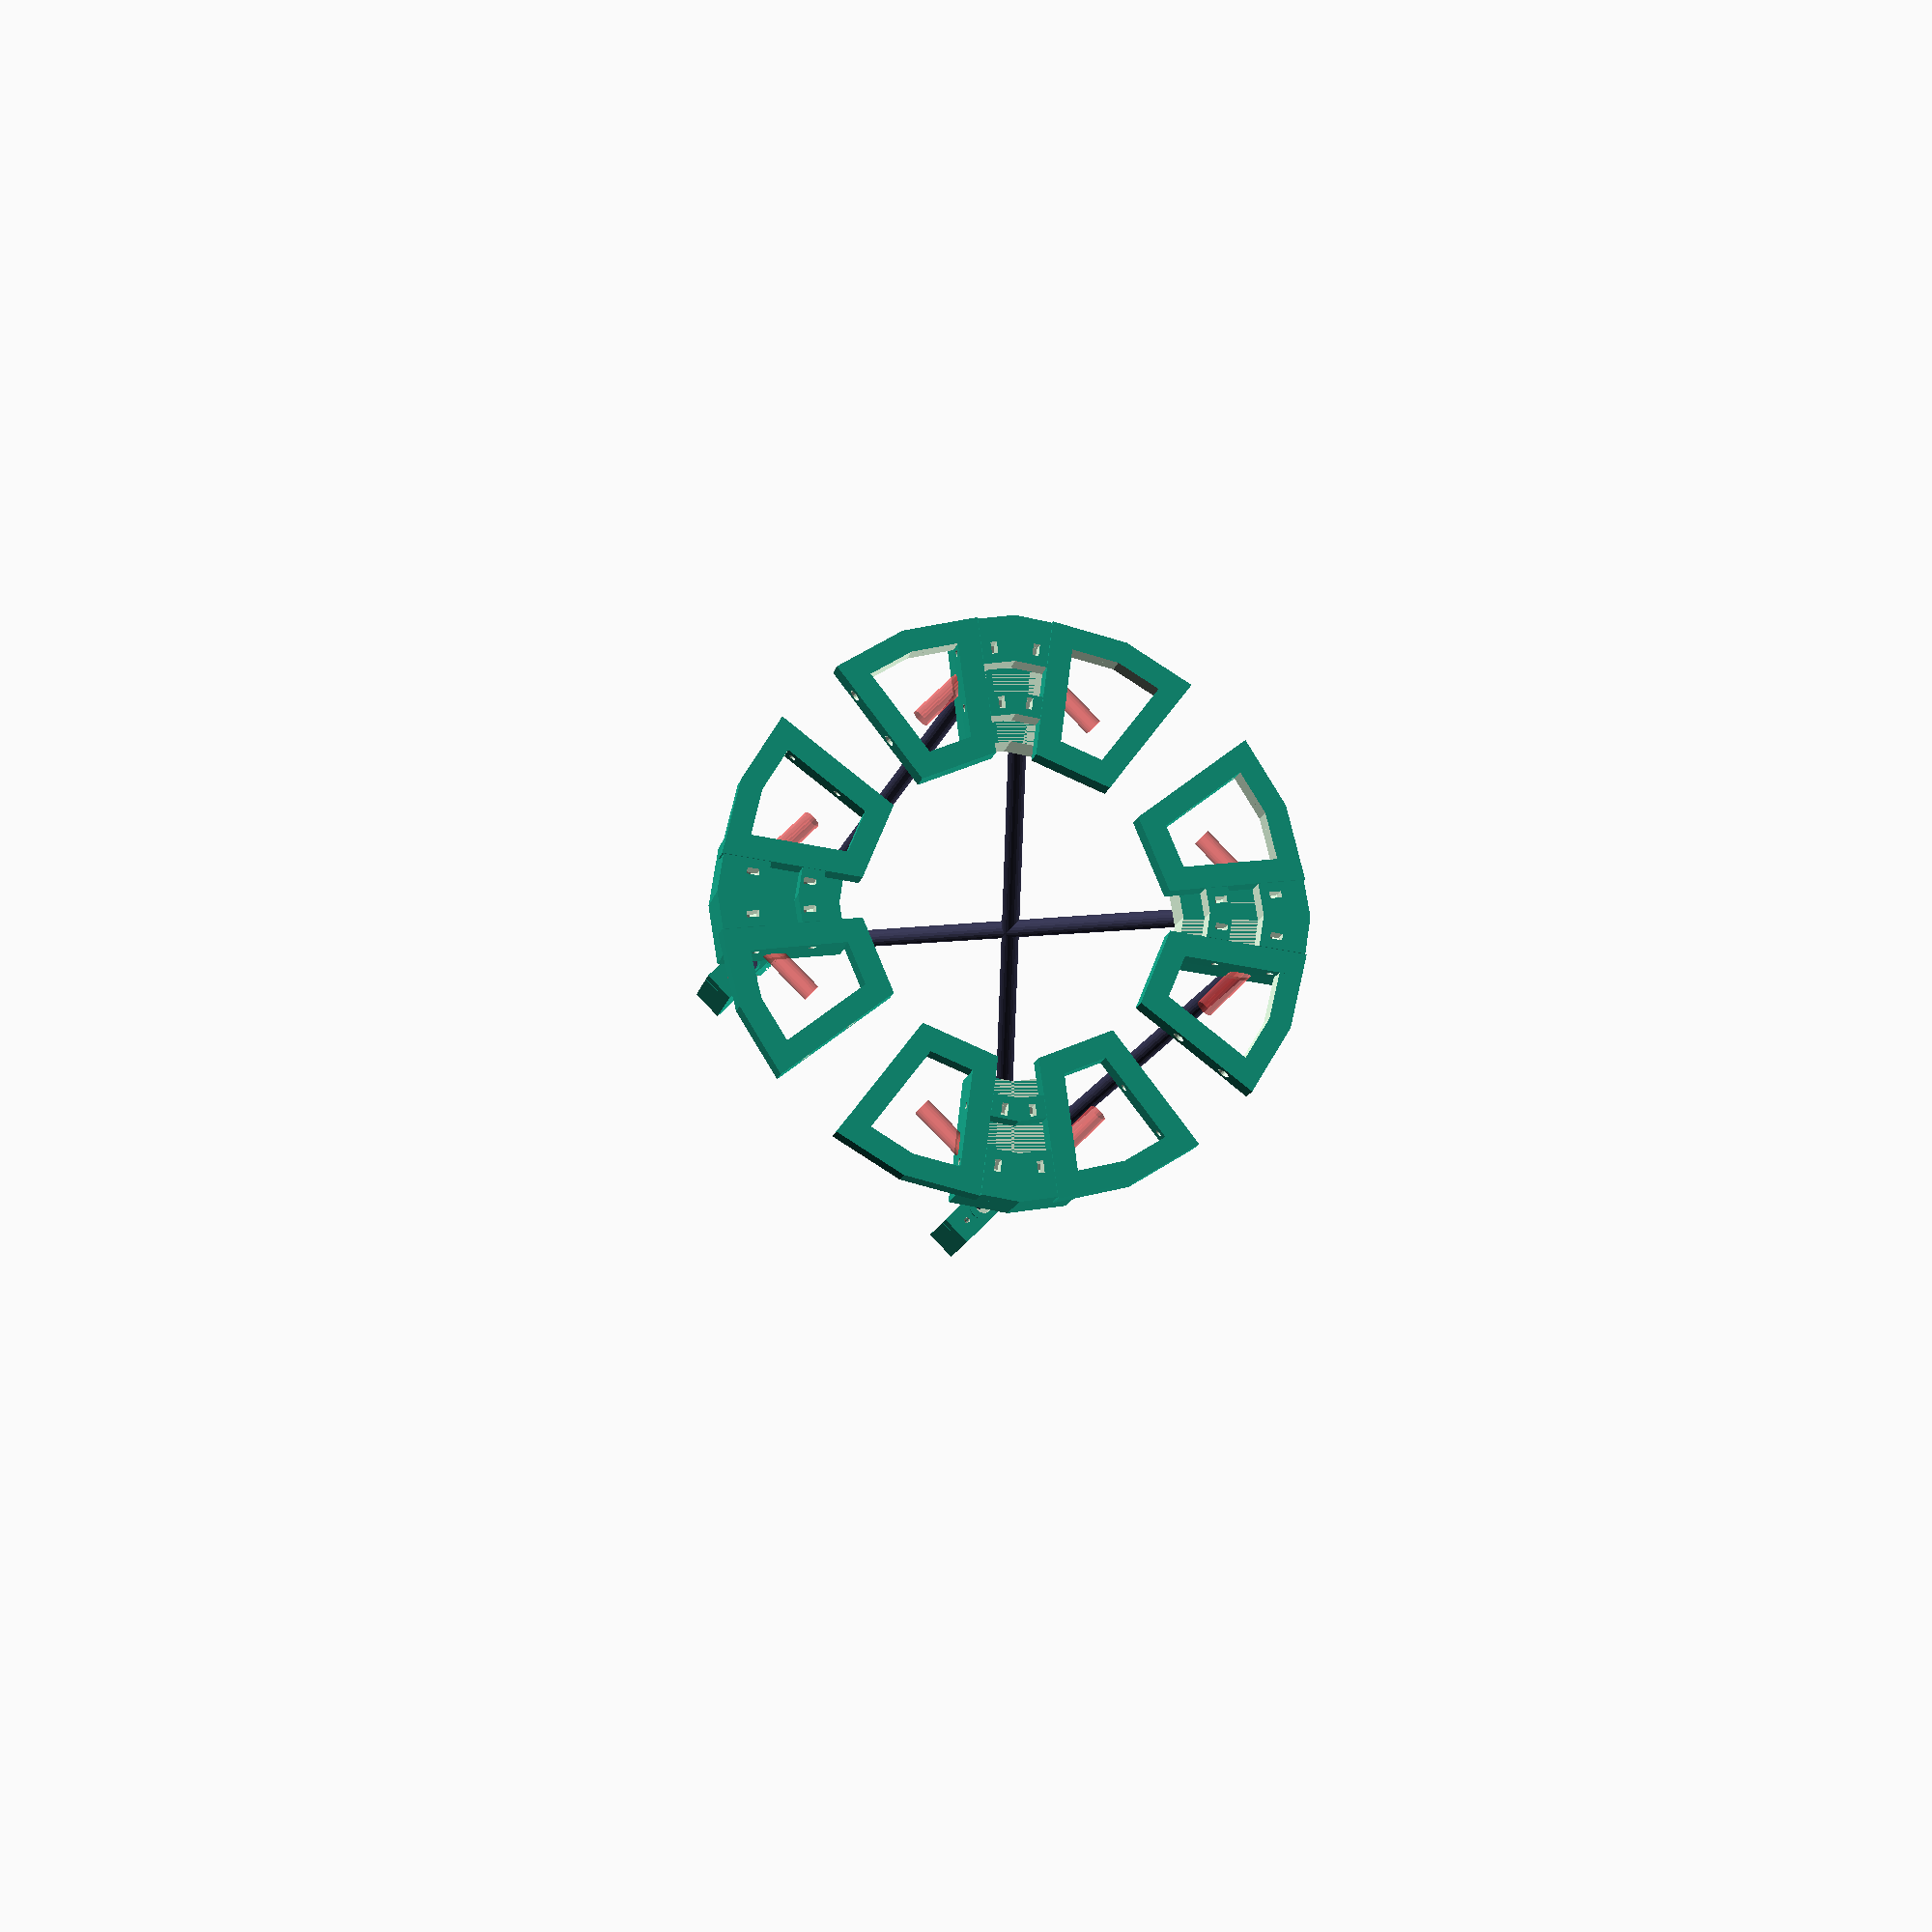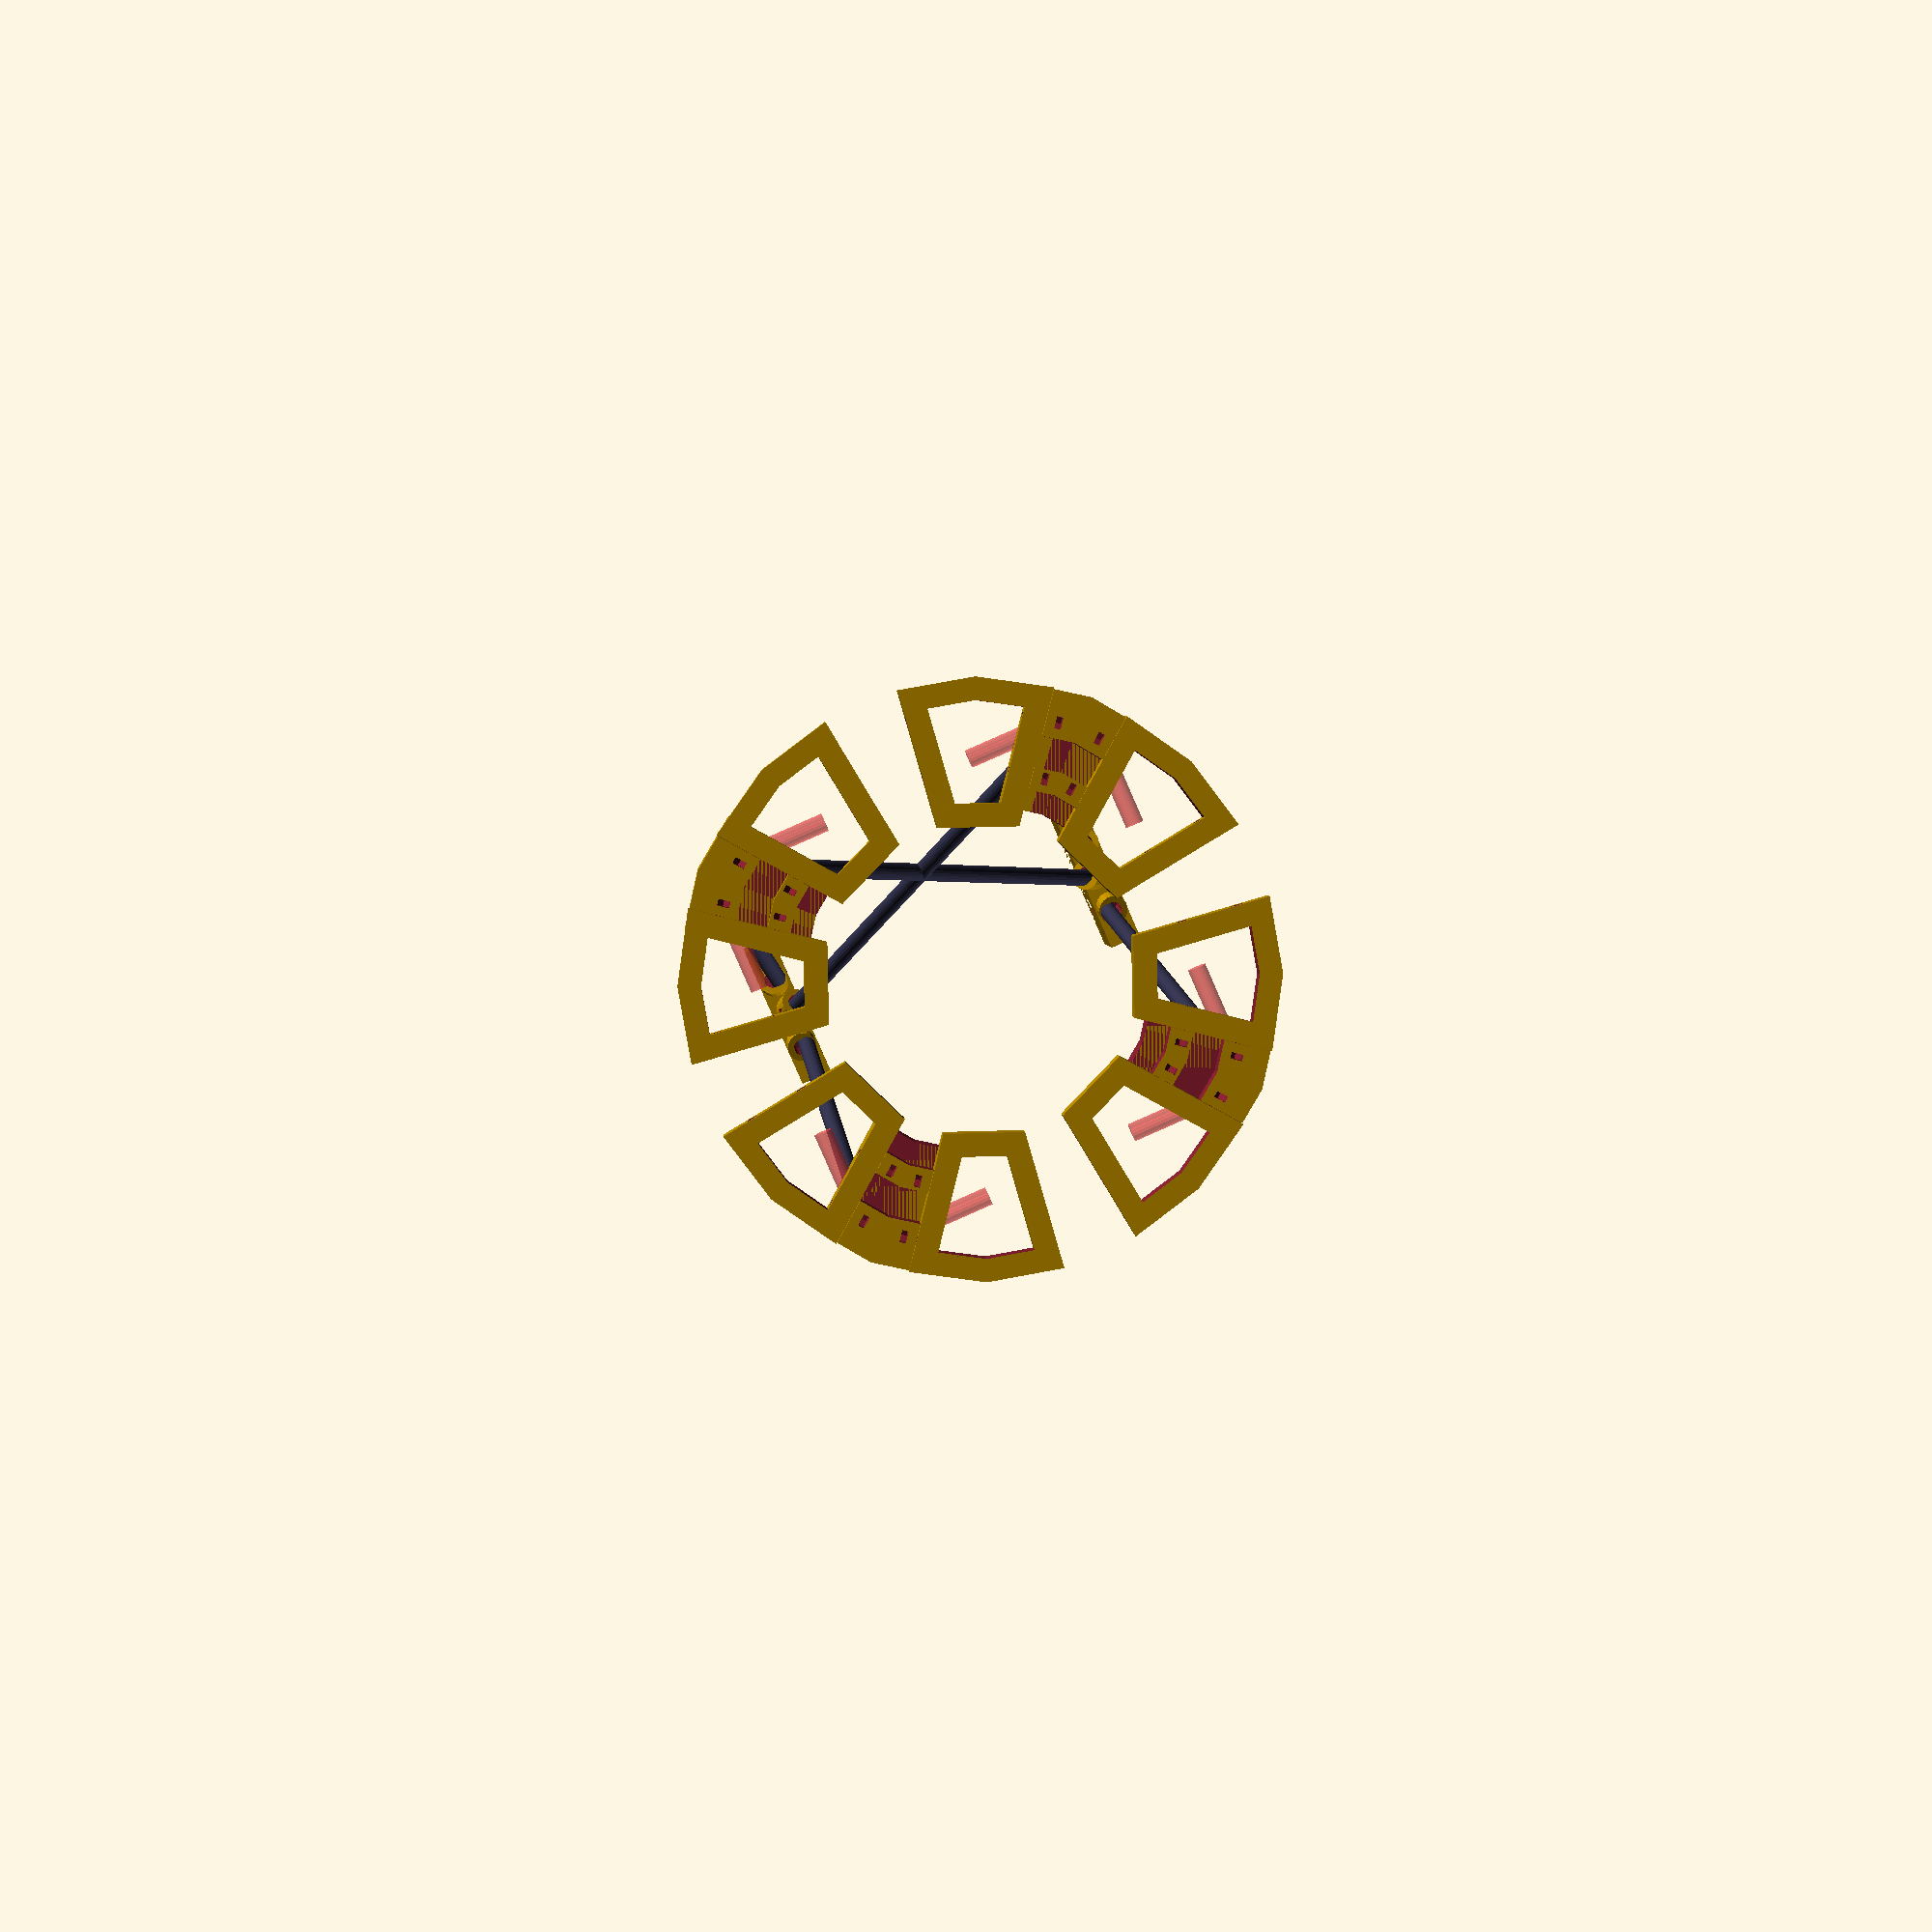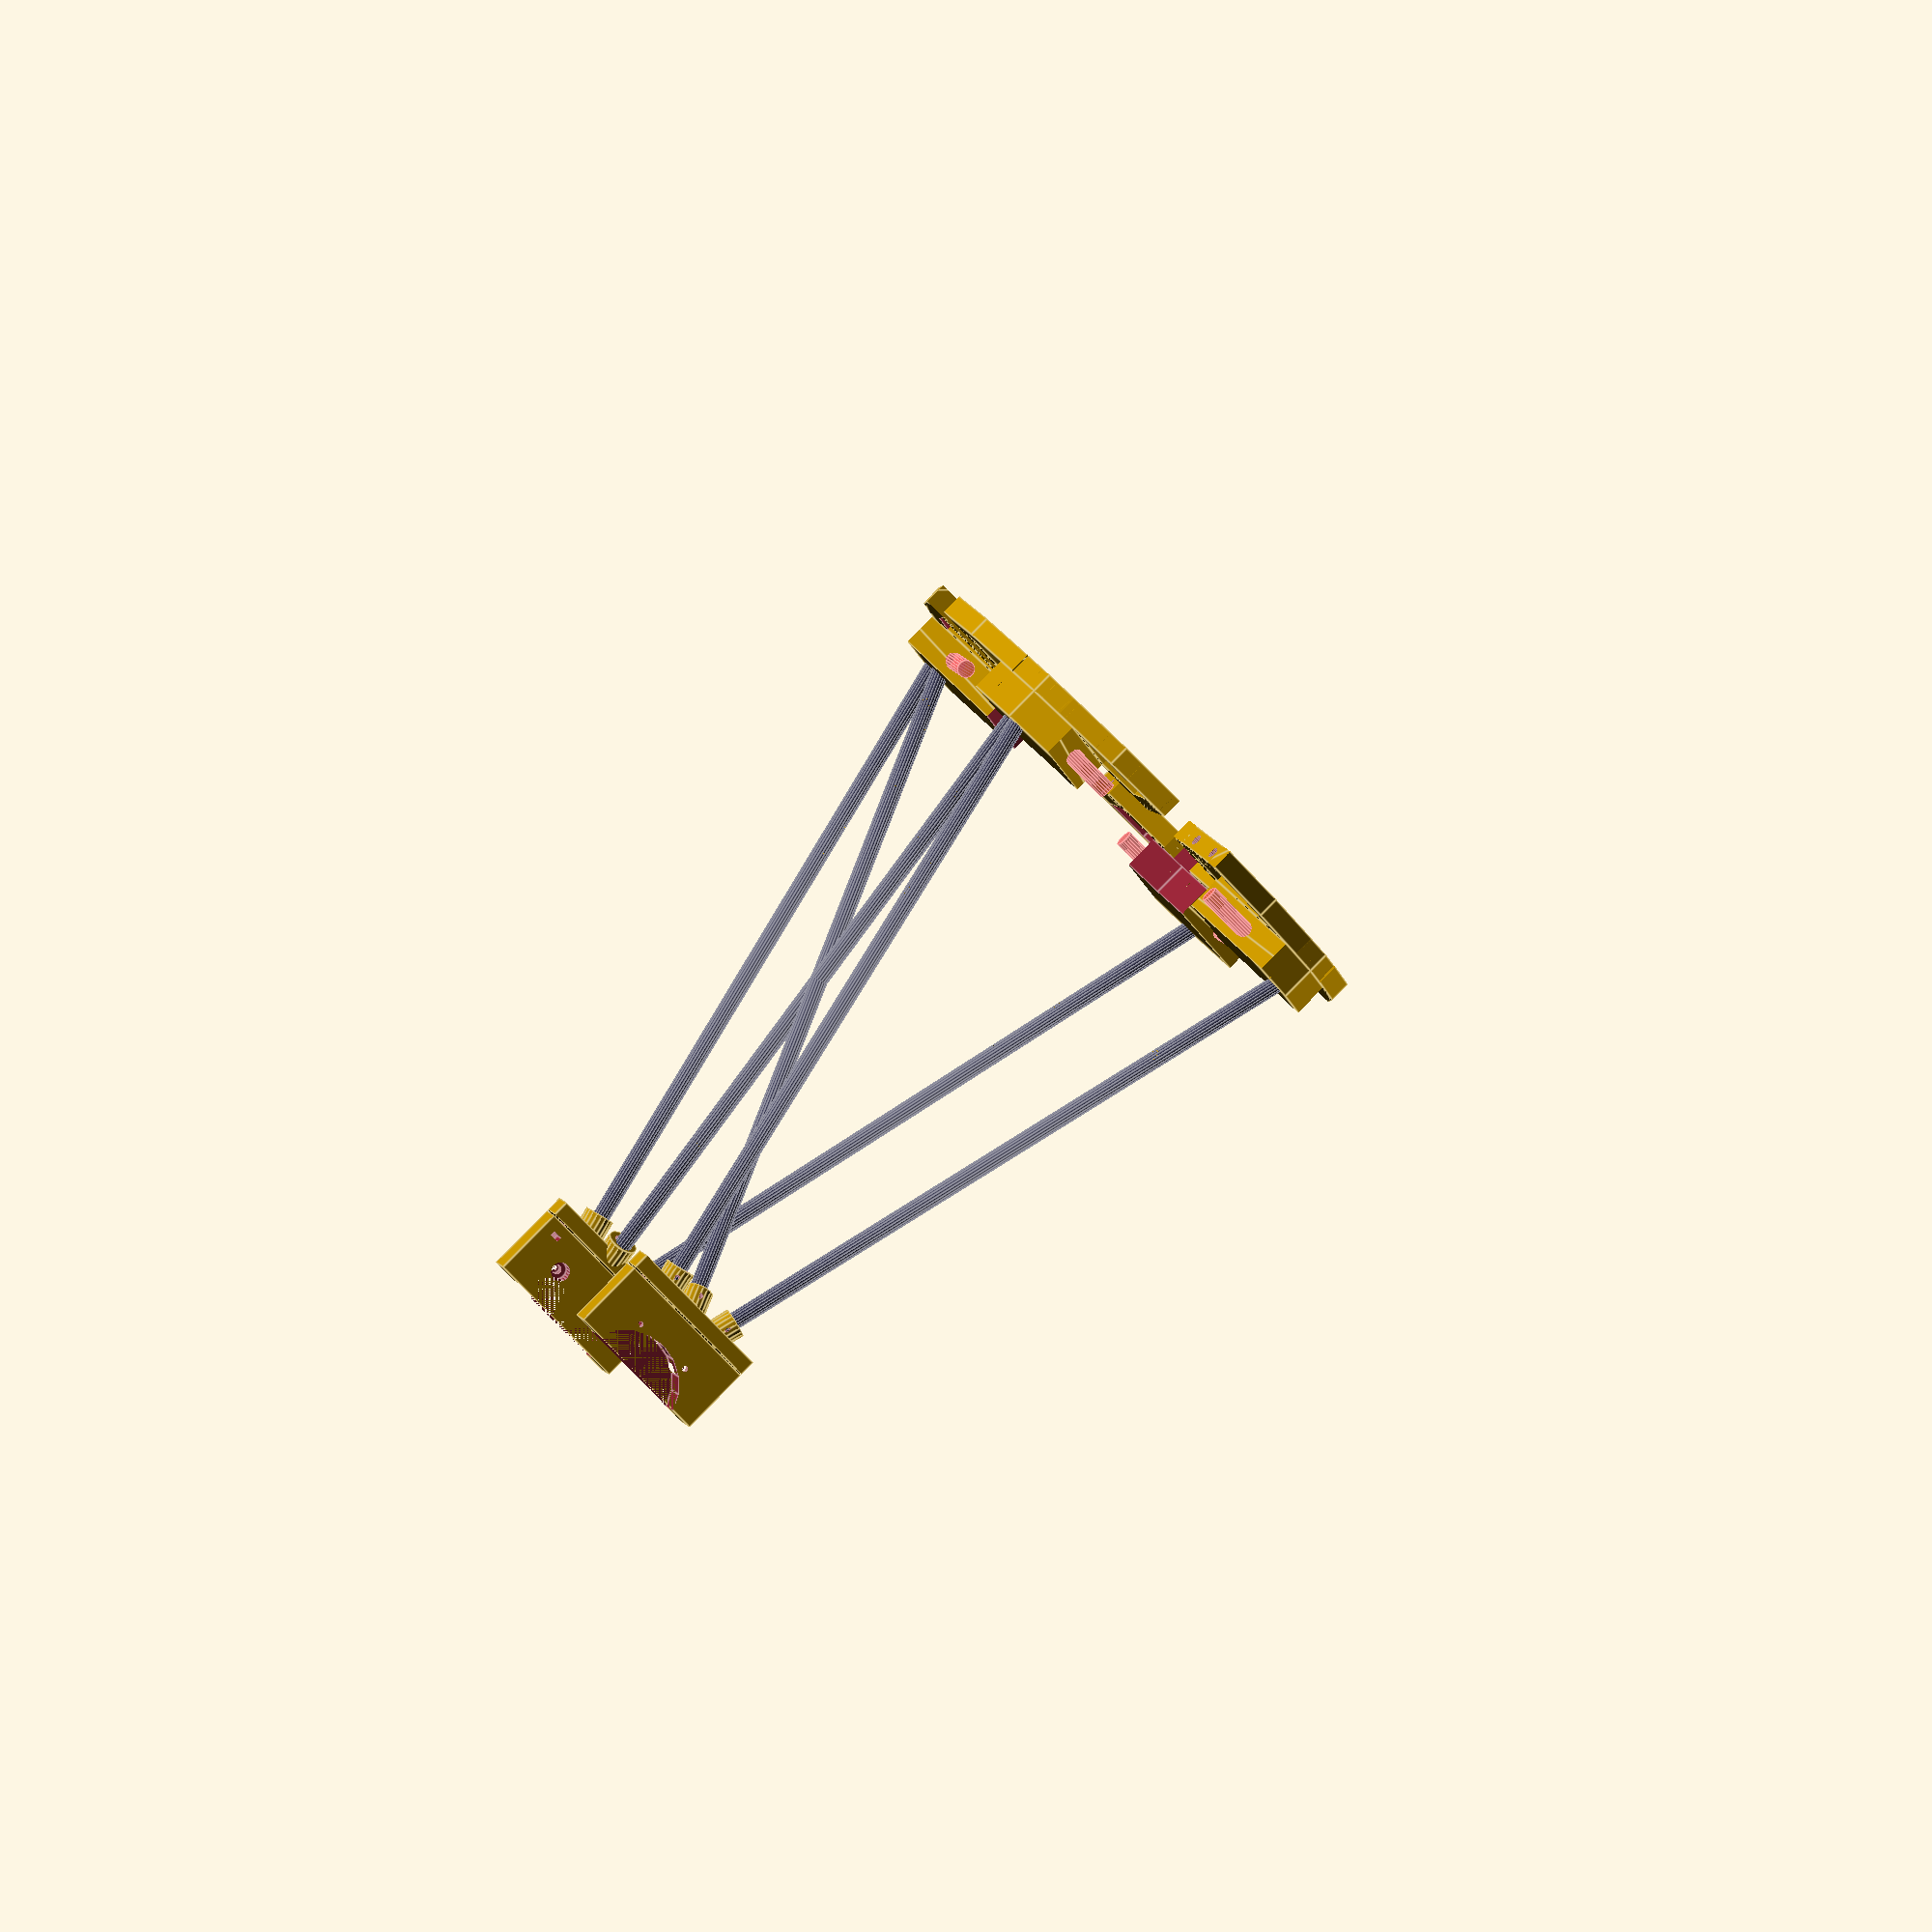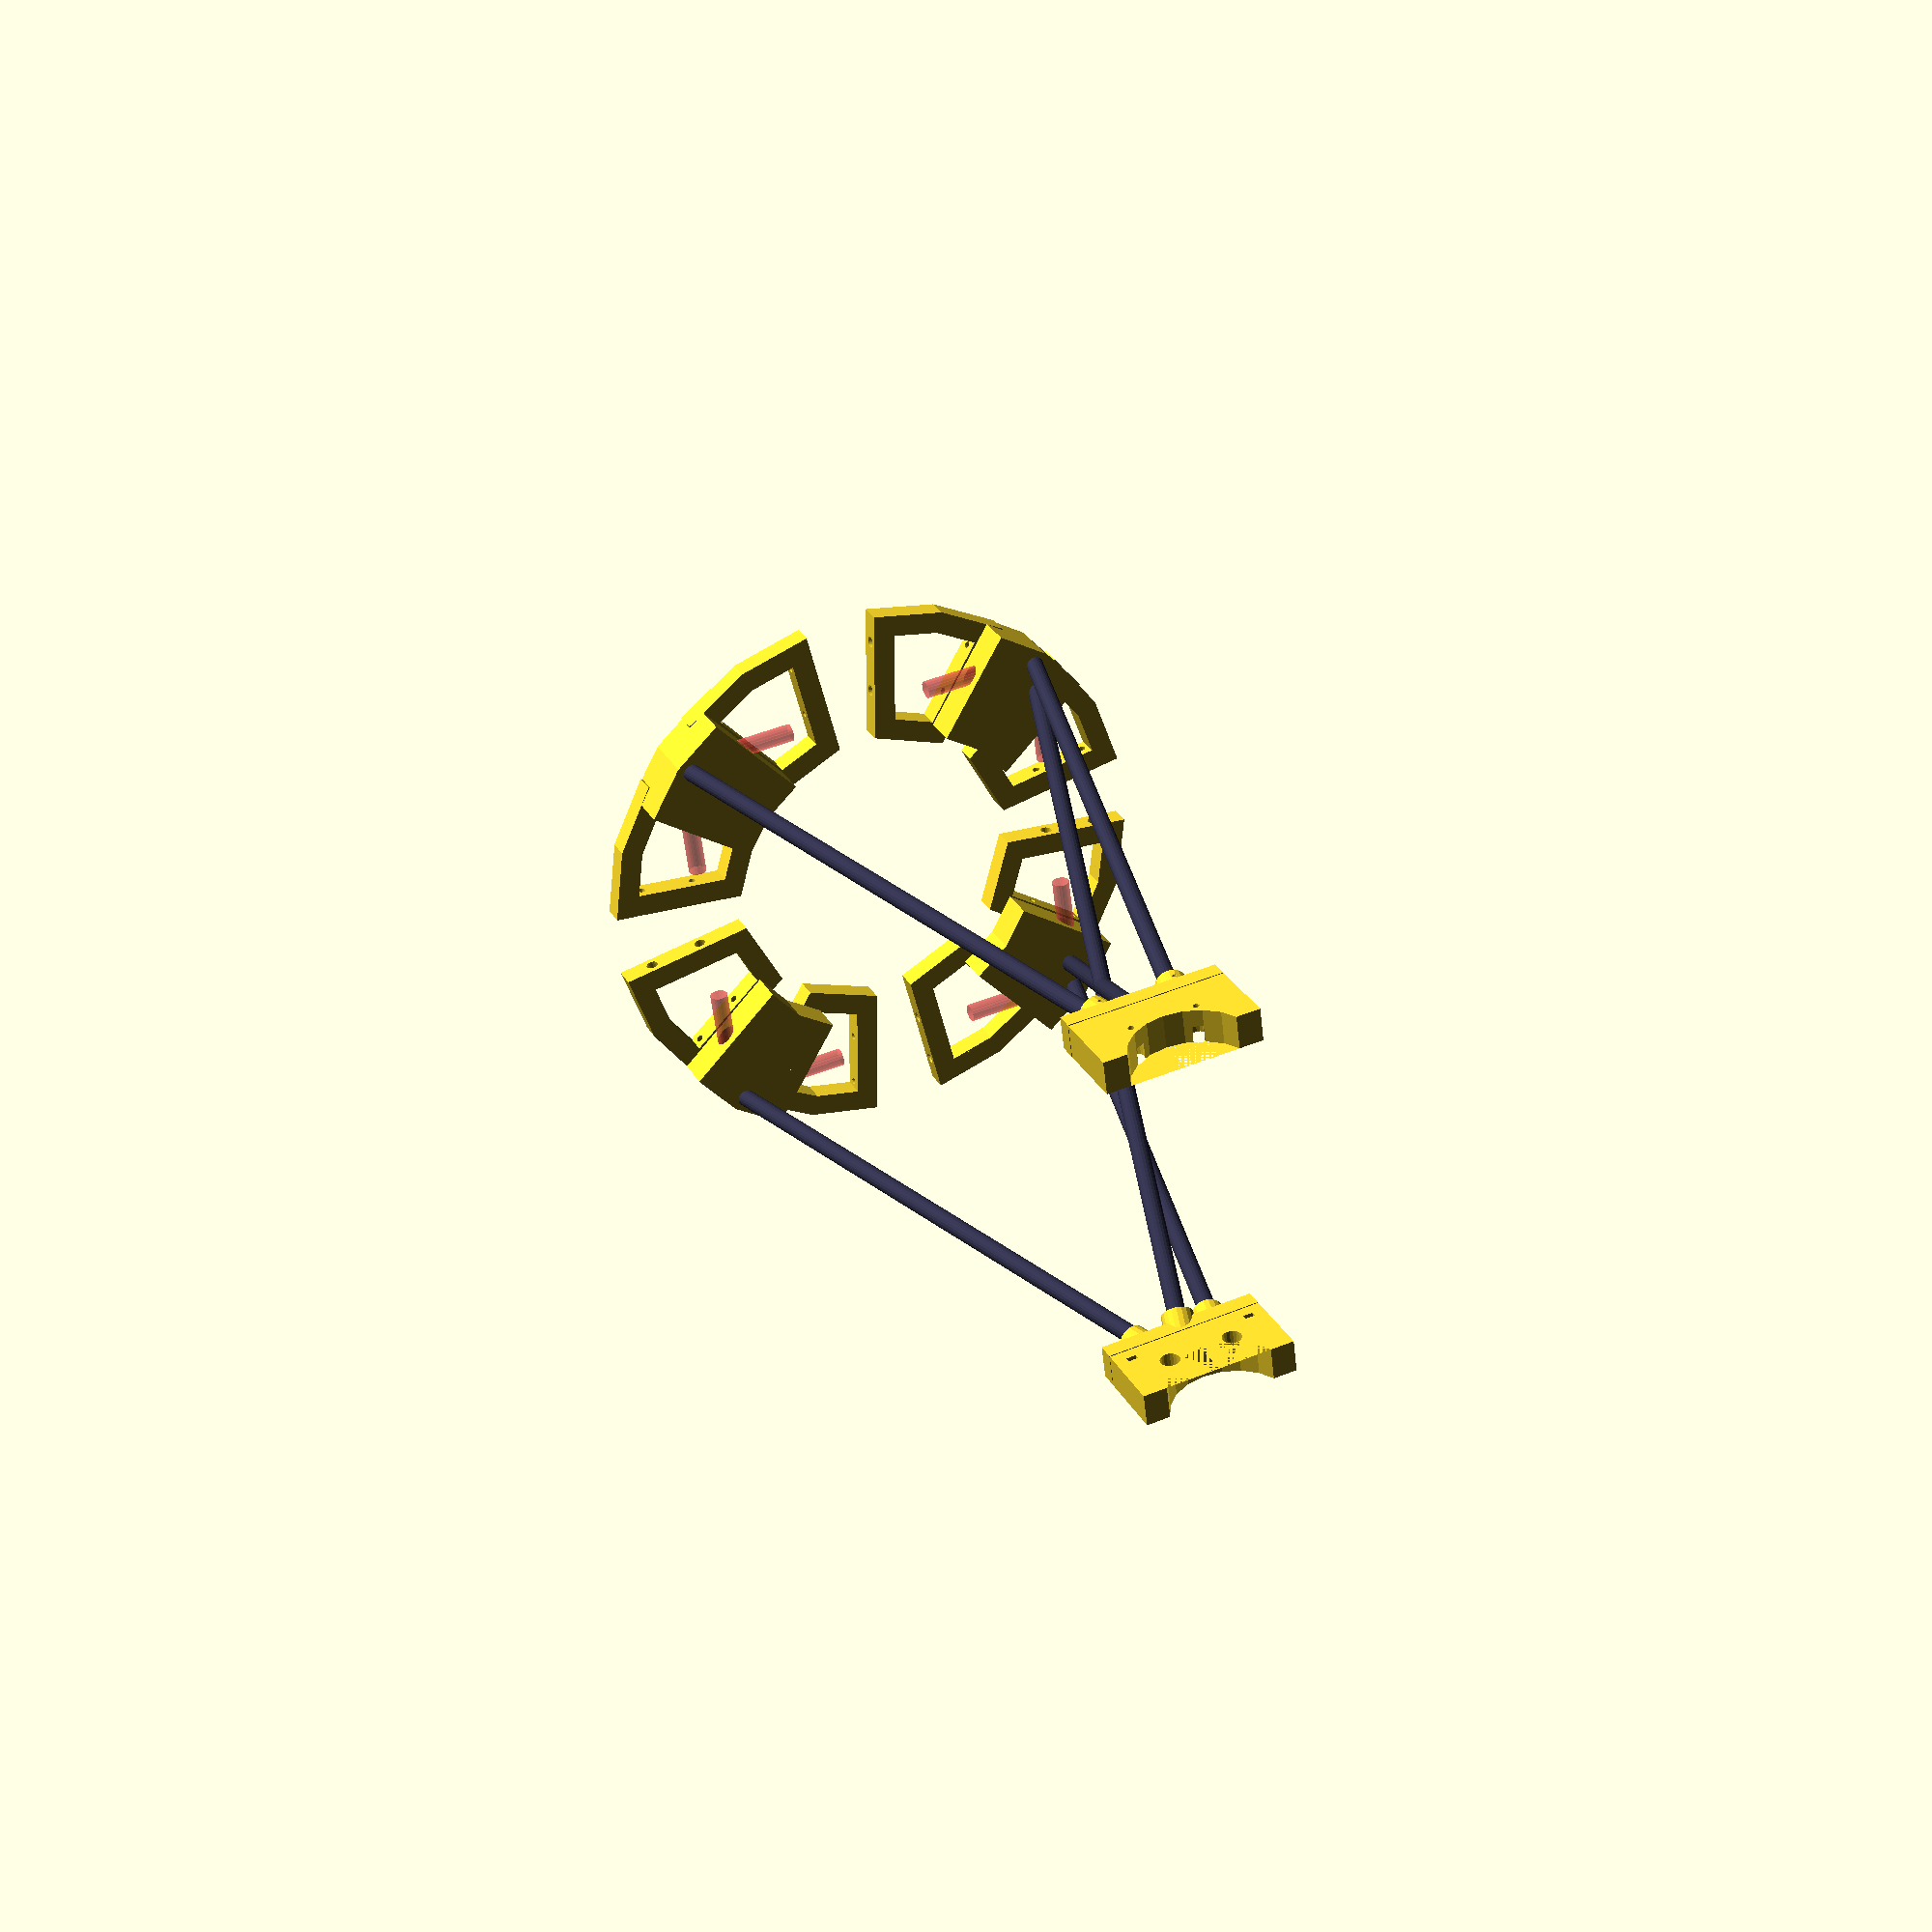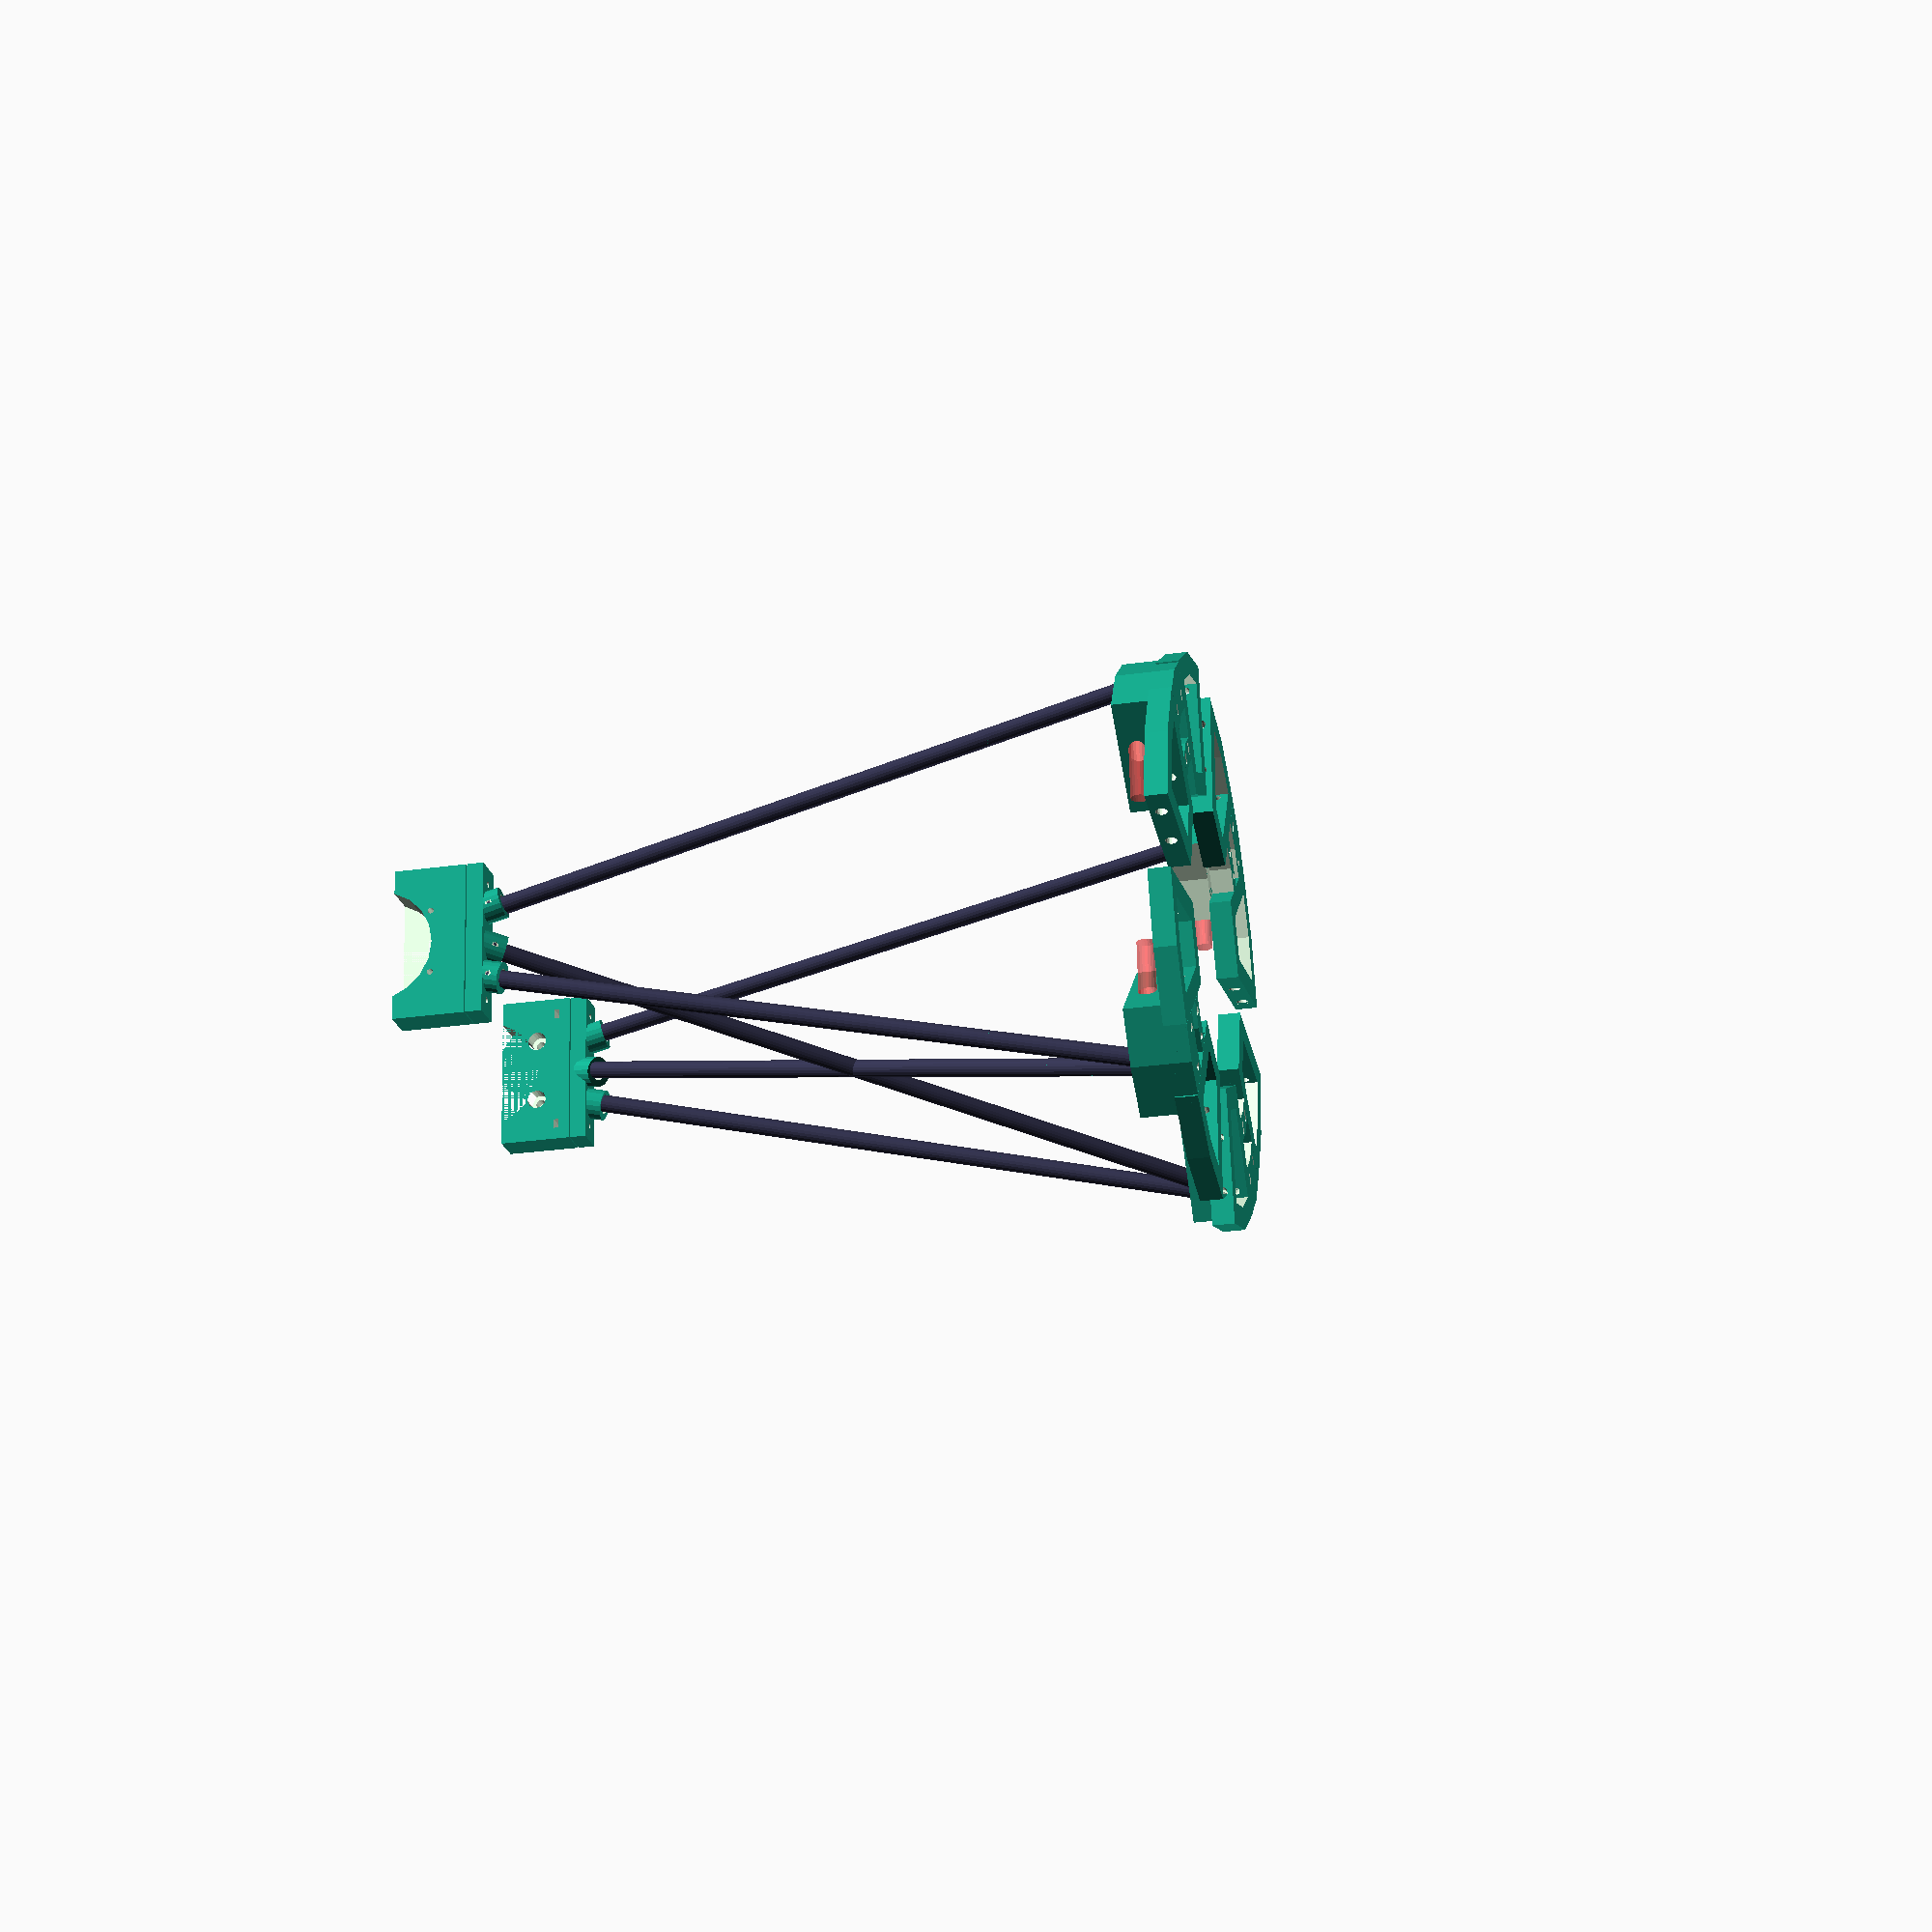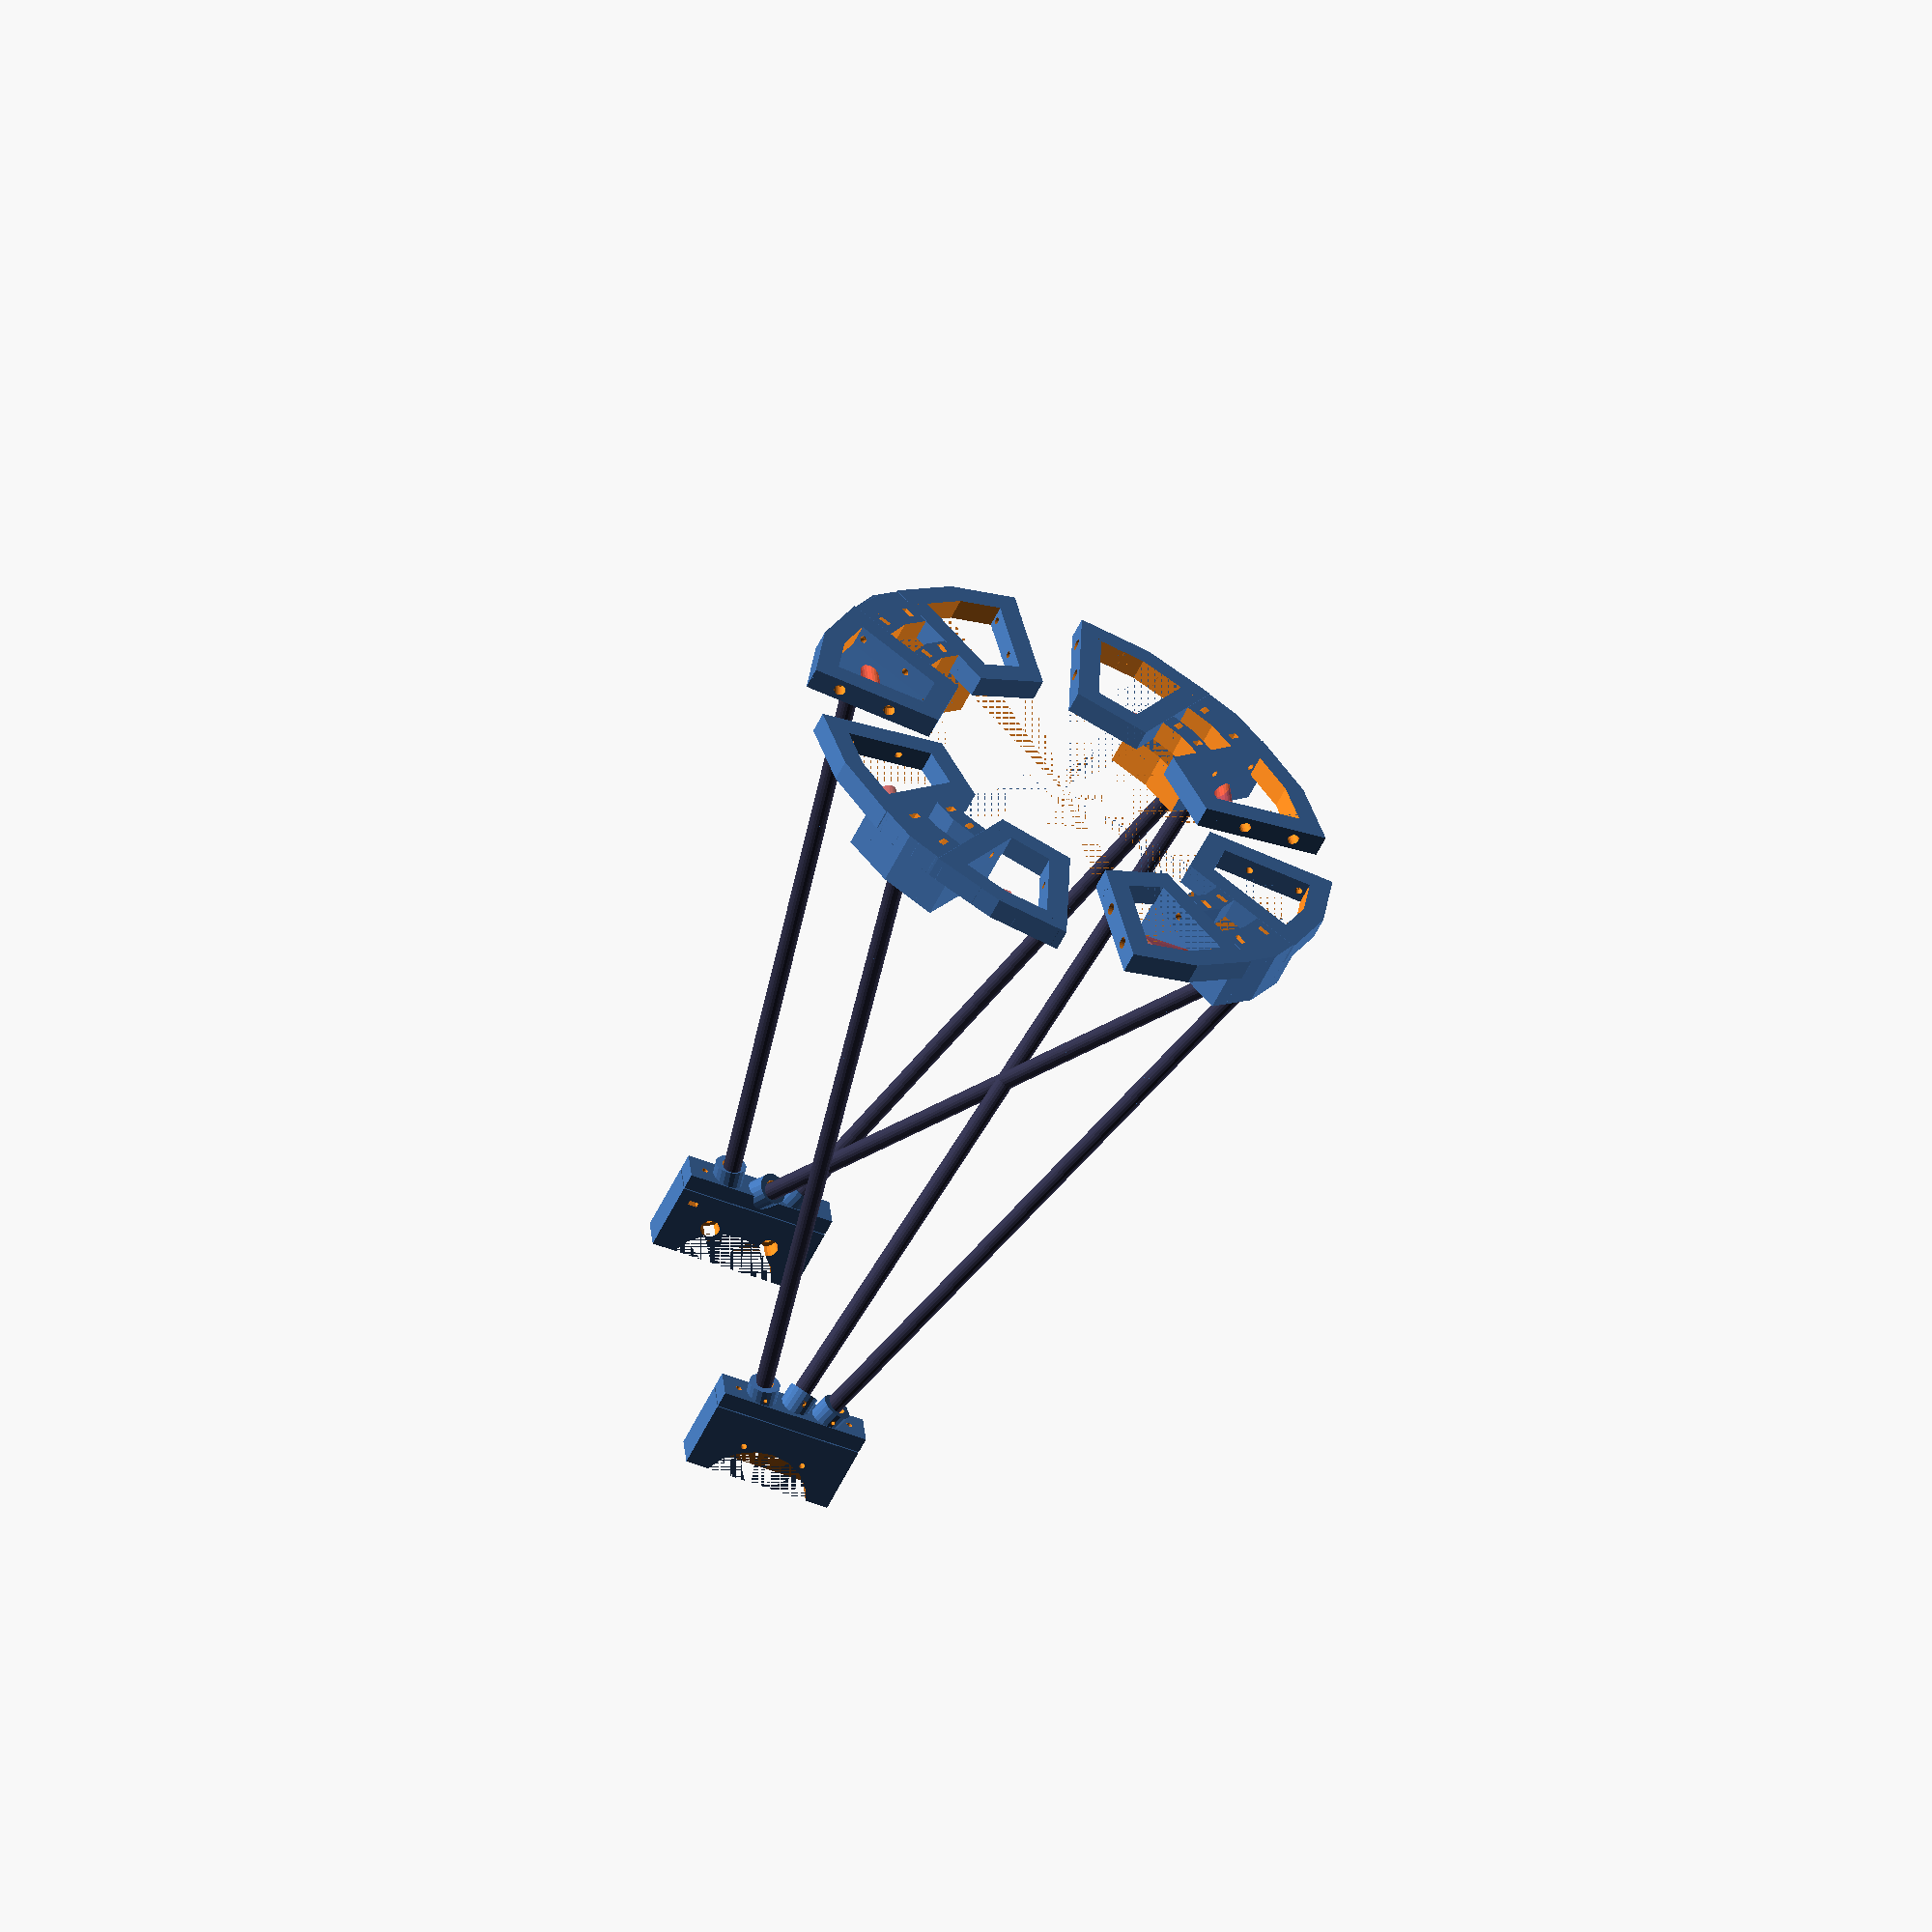
<openscad>


union() {
	color(c = [0.2000000000, 0.2000000000, 0.3000000000]) {
		translate(v = [175.0000000000, 175.0000000000, 30]) {
			rotate(a = [0, 13.6557854472, -174.0938588862]) {
				translate(v = [0, 0, 0]) {
					cylinder($fn = 20, d = 16, h = 617.4544517614);
				}
			}
		}
	}
	color(c = [0.2000000000, 0.2000000000, 0.3000000000]) {
		translate(v = [175.0000000000, -175.0000000000, 30]) {
			rotate(a = [0, 13.6557854472, 174.0938588862]) {
				translate(v = [0, 0, 0]) {
					cylinder($fn = 20, d = 16, h = 617.4544517614);
				}
			}
		}
	}
	color(c = [0.2000000000, 0.2000000000, 0.3000000000]) {
		translate(v = [-175.0000000000, 175.0000000000, 30]) {
			rotate(a = [0, 13.6557854472, -5.9061411138]) {
				translate(v = [0, 0, 0]) {
					cylinder($fn = 20, d = 16, h = 617.4544517614);
				}
			}
		}
	}
	color(c = [0.2000000000, 0.2000000000, 0.3000000000]) {
		translate(v = [-175.0000000000, -175.0000000000, 30]) {
			rotate(a = [0, 13.6557854472, 5.9061411138]) {
				translate(v = [0, 0, 0]) {
					cylinder($fn = 20, d = 16, h = 617.4544517614);
				}
			}
		}
	}
	color(c = [0.2000000000, 0.2000000000, 0.3000000000]) {
		translate(v = [-175.0000000000, 159.0000000000, 30]) {
			rotate(a = [0, 31.2332418710, -61.2512967825]) {
				translate(v = [0, 0, 0]) {
					cylinder($fn = 20, d = 16, h = 701.7022160432);
				}
			}
		}
	}
	color(c = [0.2000000000, 0.2000000000, 0.3000000000]) {
		translate(v = [-175.0000000000, -159.0000000000, 30]) {
			rotate(a = [0, 31.2332418710, 61.2512967825]) {
				translate(v = [0, 0, 0]) {
					cylinder($fn = 20, d = 16, h = 701.7022160432);
				}
			}
		}
	}
	rotate(a = [0, 0, 45]) {
		difference() {
			union() {
				difference() {
					intersection() {
						difference() {
							union() {
								difference() {
									cylinder($fn = 20, d = 514.9747468306, h = 20.0500000000);
									translate(v = [0, 0, -0.0500000000]) {
										cylinder($fn = 20, d = 432.2970377067, h = 20.1500000000);
									}
								}
								translate(v = [0, 0, -0.0500000000]) {
									cylinder($fn = 20, d = 377.2970377067, h = 20.1500000000);
								}
							}
							translate(v = [0, 0, -0.0500000000]) {
								cylinder($fn = 20, d = 337.2970377067, h = 20.1500000000);
							}
						}
						hull() {
							rotate(a = [0, 0, 7.4000000000]) {
								cube(size = [500, 0.1000000000, 20.0500000000]);
							}
							rotate(a = [0, 0, -7.4000000000]) {
								cube(size = [500, 0.1000000000, 20.0500000000]);
							}
						}
					}
					mirror(v = [0, 0, 0]) {
						translate(v = [0, 0, 10.0000000000]) {
							rotate(a = [0, 0, 7.5000000000]) {
								translate(v = [227.4873734153, 13.8000000000, 0]) {
									union() {
										rotate(a = [90, 0, 0]) {
											rotate(a = [180, 0, 0]) {
												union() {
													translate(v = [0, 0, false]) {
														cylinder($fn = 20, d = 6.5000000000, h = 41.2000000000);
													}
													translate(v = [0, 0, -16.1500000000]) {
														cylinder($fn = 20, d = 10.5000000000, h = 16.2000000000);
													}
												}
											}
										}
										translate(v = [0, -28, 0]) {
											rotate(a = [0, 180, 0]) {
												union() {
													rotate(a = [-90, 90, 0]) {
														cylinder($fn = 6, d = 11.7500000000, h = 5.6000000000);
													}
													translate(v = [-5.2500000000, 0, 0]) {
														cube(size = [10.5000000000, 5.6000000000, 100]);
													}
												}
											}
										}
									}
								}
							}
						}
					}
					mirror(v = [0, 0, 0]) {
						translate(v = [0, 0, 10.0000000000]) {
							rotate(a = [0, 0, 7.5000000000]) {
								translate(v = [178.6485188534, 13.8000000000, 0]) {
									union() {
										rotate(a = [90, 0, 0]) {
											rotate(a = [180, 0, 0]) {
												union() {
													translate(v = [0, 0, false]) {
														cylinder($fn = 20, d = 6.5000000000, h = 41.2000000000);
													}
													translate(v = [0, 0, -16.1500000000]) {
														cylinder($fn = 20, d = 10.5000000000, h = 16.2000000000);
													}
												}
											}
										}
										translate(v = [0, -28, 0]) {
											rotate(a = [0, 180, 0]) {
												union() {
													rotate(a = [-90, 90, 0]) {
														cylinder($fn = 6, d = 11.7500000000, h = 5.6000000000);
													}
													translate(v = [-5.2500000000, 0, 0]) {
														cube(size = [10.5000000000, 5.6000000000, 100]);
													}
												}
											}
										}
									}
								}
							}
						}
					}
					mirror(v = [0, 180, 0]) {
						translate(v = [0, 0, 10.0000000000]) {
							rotate(a = [0, 0, 7.5000000000]) {
								translate(v = [227.4873734153, 13.8000000000, 0]) {
									union() {
										rotate(a = [90, 0, 0]) {
											rotate(a = [180, 0, 0]) {
												union() {
													translate(v = [0, 0, false]) {
														cylinder($fn = 20, d = 6.5000000000, h = 41.2000000000);
													}
													translate(v = [0, 0, -16.1500000000]) {
														cylinder($fn = 20, d = 10.5000000000, h = 16.2000000000);
													}
												}
											}
										}
										translate(v = [0, -28, 0]) {
											rotate(a = [0, 180, 0]) {
												union() {
													rotate(a = [-90, 90, 0]) {
														cylinder($fn = 6, d = 11.7500000000, h = 5.6000000000);
													}
													translate(v = [-5.2500000000, 0, 0]) {
														cube(size = [10.5000000000, 5.6000000000, 100]);
													}
												}
											}
										}
									}
								}
							}
						}
					}
					mirror(v = [0, 180, 0]) {
						translate(v = [0, 0, 10.0000000000]) {
							rotate(a = [0, 0, 7.5000000000]) {
								translate(v = [178.6485188534, 13.8000000000, 0]) {
									union() {
										rotate(a = [90, 0, 0]) {
											rotate(a = [180, 0, 0]) {
												union() {
													translate(v = [0, 0, false]) {
														cylinder($fn = 20, d = 6.5000000000, h = 41.2000000000);
													}
													translate(v = [0, 0, -16.1500000000]) {
														cylinder($fn = 20, d = 10.5000000000, h = 16.2000000000);
													}
												}
											}
										}
										translate(v = [0, -28, 0]) {
											rotate(a = [0, 180, 0]) {
												union() {
													rotate(a = [-90, 90, 0]) {
														cylinder($fn = 6, d = 11.7500000000, h = 5.6000000000);
													}
													translate(v = [-5.2500000000, 0, 0]) {
														cube(size = [10.5000000000, 5.6000000000, 100]);
													}
												}
											}
										}
									}
								}
							}
						}
					}
				}
				translate(v = [0, 0, 20.0500000000]) {
					intersection() {
						difference() {
							cylinder($fn = 20, d = 514.9747468306, h = 32);
							translate(v = [0, 0, -0.0500000000]) {
								cylinder($fn = 20, d = 300, h = 32.1000000000);
							}
						}
						hull() {
							translate(v = [0, 20, 0]) {
								rotate(a = [0, 0, 7.0000000000]) {
									cube(size = [500, 0.1000000000, 32.0500000000]);
								}
							}
							translate(v = [0, -20, 0]) {
								rotate(a = [0, 0, -7.0000000000]) {
									cube(size = [500, 0.1000000000, 32.0500000000]);
								}
							}
						}
					}
				}
			}
			#translate(v = [247.4873734153, 0, 0]) {
				translate(v = [0, 0, 36]) {
					rotate(a = [0, 90, 135]) {
						translate(v = [0, 0, 8.0000000000]) {
							cylinder($fn = 20, d = 16, h = 100);
						}
					}
				}
			}
			#translate(v = [247.4873734153, 0, 0]) {
				translate(v = [0, 0, 36]) {
					rotate(a = [0, 90, -135]) {
						translate(v = [0, 0, 8.0000000000]) {
							cylinder($fn = 20, d = 16, h = 100);
						}
					}
				}
			}
		}
	}
	rotate(a = [0, 0, 135]) {
		difference() {
			union() {
				difference() {
					intersection() {
						difference() {
							union() {
								difference() {
									cylinder($fn = 20, d = 514.9747468306, h = 20.0500000000);
									translate(v = [0, 0, -0.0500000000]) {
										cylinder($fn = 20, d = 432.2970377067, h = 20.1500000000);
									}
								}
								translate(v = [0, 0, -0.0500000000]) {
									cylinder($fn = 20, d = 377.2970377067, h = 20.1500000000);
								}
							}
							translate(v = [0, 0, -0.0500000000]) {
								cylinder($fn = 20, d = 337.2970377067, h = 20.1500000000);
							}
						}
						hull() {
							rotate(a = [0, 0, 7.4000000000]) {
								cube(size = [500, 0.1000000000, 20.0500000000]);
							}
							rotate(a = [0, 0, -7.4000000000]) {
								cube(size = [500, 0.1000000000, 20.0500000000]);
							}
						}
					}
					mirror(v = [0, 0, 0]) {
						translate(v = [0, 0, 10.0000000000]) {
							rotate(a = [0, 0, 7.5000000000]) {
								translate(v = [227.4873734153, 13.8000000000, 0]) {
									union() {
										rotate(a = [90, 0, 0]) {
											rotate(a = [180, 0, 0]) {
												union() {
													translate(v = [0, 0, false]) {
														cylinder($fn = 20, d = 6.5000000000, h = 41.2000000000);
													}
													translate(v = [0, 0, -16.1500000000]) {
														cylinder($fn = 20, d = 10.5000000000, h = 16.2000000000);
													}
												}
											}
										}
										translate(v = [0, -28, 0]) {
											rotate(a = [0, 180, 0]) {
												union() {
													rotate(a = [-90, 90, 0]) {
														cylinder($fn = 6, d = 11.7500000000, h = 5.6000000000);
													}
													translate(v = [-5.2500000000, 0, 0]) {
														cube(size = [10.5000000000, 5.6000000000, 100]);
													}
												}
											}
										}
									}
								}
							}
						}
					}
					mirror(v = [0, 0, 0]) {
						translate(v = [0, 0, 10.0000000000]) {
							rotate(a = [0, 0, 7.5000000000]) {
								translate(v = [178.6485188534, 13.8000000000, 0]) {
									union() {
										rotate(a = [90, 0, 0]) {
											rotate(a = [180, 0, 0]) {
												union() {
													translate(v = [0, 0, false]) {
														cylinder($fn = 20, d = 6.5000000000, h = 41.2000000000);
													}
													translate(v = [0, 0, -16.1500000000]) {
														cylinder($fn = 20, d = 10.5000000000, h = 16.2000000000);
													}
												}
											}
										}
										translate(v = [0, -28, 0]) {
											rotate(a = [0, 180, 0]) {
												union() {
													rotate(a = [-90, 90, 0]) {
														cylinder($fn = 6, d = 11.7500000000, h = 5.6000000000);
													}
													translate(v = [-5.2500000000, 0, 0]) {
														cube(size = [10.5000000000, 5.6000000000, 100]);
													}
												}
											}
										}
									}
								}
							}
						}
					}
					mirror(v = [0, 180, 0]) {
						translate(v = [0, 0, 10.0000000000]) {
							rotate(a = [0, 0, 7.5000000000]) {
								translate(v = [227.4873734153, 13.8000000000, 0]) {
									union() {
										rotate(a = [90, 0, 0]) {
											rotate(a = [180, 0, 0]) {
												union() {
													translate(v = [0, 0, false]) {
														cylinder($fn = 20, d = 6.5000000000, h = 41.2000000000);
													}
													translate(v = [0, 0, -16.1500000000]) {
														cylinder($fn = 20, d = 10.5000000000, h = 16.2000000000);
													}
												}
											}
										}
										translate(v = [0, -28, 0]) {
											rotate(a = [0, 180, 0]) {
												union() {
													rotate(a = [-90, 90, 0]) {
														cylinder($fn = 6, d = 11.7500000000, h = 5.6000000000);
													}
													translate(v = [-5.2500000000, 0, 0]) {
														cube(size = [10.5000000000, 5.6000000000, 100]);
													}
												}
											}
										}
									}
								}
							}
						}
					}
					mirror(v = [0, 180, 0]) {
						translate(v = [0, 0, 10.0000000000]) {
							rotate(a = [0, 0, 7.5000000000]) {
								translate(v = [178.6485188534, 13.8000000000, 0]) {
									union() {
										rotate(a = [90, 0, 0]) {
											rotate(a = [180, 0, 0]) {
												union() {
													translate(v = [0, 0, false]) {
														cylinder($fn = 20, d = 6.5000000000, h = 41.2000000000);
													}
													translate(v = [0, 0, -16.1500000000]) {
														cylinder($fn = 20, d = 10.5000000000, h = 16.2000000000);
													}
												}
											}
										}
										translate(v = [0, -28, 0]) {
											rotate(a = [0, 180, 0]) {
												union() {
													rotate(a = [-90, 90, 0]) {
														cylinder($fn = 6, d = 11.7500000000, h = 5.6000000000);
													}
													translate(v = [-5.2500000000, 0, 0]) {
														cube(size = [10.5000000000, 5.6000000000, 100]);
													}
												}
											}
										}
									}
								}
							}
						}
					}
				}
				translate(v = [0, 0, 20.0500000000]) {
					intersection() {
						difference() {
							cylinder($fn = 20, d = 514.9747468306, h = 32);
							translate(v = [0, 0, -0.0500000000]) {
								cylinder($fn = 20, d = 300, h = 32.1000000000);
							}
						}
						hull() {
							translate(v = [0, 20, 0]) {
								rotate(a = [0, 0, 7.0000000000]) {
									cube(size = [500, 0.1000000000, 32.0500000000]);
								}
							}
							translate(v = [0, -20, 0]) {
								rotate(a = [0, 0, -7.0000000000]) {
									cube(size = [500, 0.1000000000, 32.0500000000]);
								}
							}
						}
					}
				}
			}
			#translate(v = [247.4873734153, 0, 0]) {
				translate(v = [0, 0, 36]) {
					rotate(a = [0, 90, 135]) {
						translate(v = [0, 0, 8.0000000000]) {
							cylinder($fn = 20, d = 16, h = 100);
						}
					}
				}
			}
			#translate(v = [247.4873734153, 0, 0]) {
				translate(v = [0, 0, 36]) {
					rotate(a = [0, 90, -135]) {
						translate(v = [0, 0, 8.0000000000]) {
							cylinder($fn = 20, d = 16, h = 100);
						}
					}
				}
			}
		}
	}
	rotate(a = [0, 0, 225]) {
		difference() {
			union() {
				difference() {
					intersection() {
						difference() {
							union() {
								difference() {
									cylinder($fn = 20, d = 514.9747468306, h = 20.0500000000);
									translate(v = [0, 0, -0.0500000000]) {
										cylinder($fn = 20, d = 432.2970377067, h = 20.1500000000);
									}
								}
								translate(v = [0, 0, -0.0500000000]) {
									cylinder($fn = 20, d = 377.2970377067, h = 20.1500000000);
								}
							}
							translate(v = [0, 0, -0.0500000000]) {
								cylinder($fn = 20, d = 337.2970377067, h = 20.1500000000);
							}
						}
						hull() {
							rotate(a = [0, 0, 7.4000000000]) {
								cube(size = [500, 0.1000000000, 20.0500000000]);
							}
							rotate(a = [0, 0, -7.4000000000]) {
								cube(size = [500, 0.1000000000, 20.0500000000]);
							}
						}
					}
					mirror(v = [0, 0, 0]) {
						translate(v = [0, 0, 10.0000000000]) {
							rotate(a = [0, 0, 7.5000000000]) {
								translate(v = [227.4873734153, 13.8000000000, 0]) {
									union() {
										rotate(a = [90, 0, 0]) {
											rotate(a = [180, 0, 0]) {
												union() {
													translate(v = [0, 0, false]) {
														cylinder($fn = 20, d = 6.5000000000, h = 41.2000000000);
													}
													translate(v = [0, 0, -16.1500000000]) {
														cylinder($fn = 20, d = 10.5000000000, h = 16.2000000000);
													}
												}
											}
										}
										translate(v = [0, -28, 0]) {
											rotate(a = [0, 180, 0]) {
												union() {
													rotate(a = [-90, 90, 0]) {
														cylinder($fn = 6, d = 11.7500000000, h = 5.6000000000);
													}
													translate(v = [-5.2500000000, 0, 0]) {
														cube(size = [10.5000000000, 5.6000000000, 100]);
													}
												}
											}
										}
									}
								}
							}
						}
					}
					mirror(v = [0, 0, 0]) {
						translate(v = [0, 0, 10.0000000000]) {
							rotate(a = [0, 0, 7.5000000000]) {
								translate(v = [178.6485188534, 13.8000000000, 0]) {
									union() {
										rotate(a = [90, 0, 0]) {
											rotate(a = [180, 0, 0]) {
												union() {
													translate(v = [0, 0, false]) {
														cylinder($fn = 20, d = 6.5000000000, h = 41.2000000000);
													}
													translate(v = [0, 0, -16.1500000000]) {
														cylinder($fn = 20, d = 10.5000000000, h = 16.2000000000);
													}
												}
											}
										}
										translate(v = [0, -28, 0]) {
											rotate(a = [0, 180, 0]) {
												union() {
													rotate(a = [-90, 90, 0]) {
														cylinder($fn = 6, d = 11.7500000000, h = 5.6000000000);
													}
													translate(v = [-5.2500000000, 0, 0]) {
														cube(size = [10.5000000000, 5.6000000000, 100]);
													}
												}
											}
										}
									}
								}
							}
						}
					}
					mirror(v = [0, 180, 0]) {
						translate(v = [0, 0, 10.0000000000]) {
							rotate(a = [0, 0, 7.5000000000]) {
								translate(v = [227.4873734153, 13.8000000000, 0]) {
									union() {
										rotate(a = [90, 0, 0]) {
											rotate(a = [180, 0, 0]) {
												union() {
													translate(v = [0, 0, false]) {
														cylinder($fn = 20, d = 6.5000000000, h = 41.2000000000);
													}
													translate(v = [0, 0, -16.1500000000]) {
														cylinder($fn = 20, d = 10.5000000000, h = 16.2000000000);
													}
												}
											}
										}
										translate(v = [0, -28, 0]) {
											rotate(a = [0, 180, 0]) {
												union() {
													rotate(a = [-90, 90, 0]) {
														cylinder($fn = 6, d = 11.7500000000, h = 5.6000000000);
													}
													translate(v = [-5.2500000000, 0, 0]) {
														cube(size = [10.5000000000, 5.6000000000, 100]);
													}
												}
											}
										}
									}
								}
							}
						}
					}
					mirror(v = [0, 180, 0]) {
						translate(v = [0, 0, 10.0000000000]) {
							rotate(a = [0, 0, 7.5000000000]) {
								translate(v = [178.6485188534, 13.8000000000, 0]) {
									union() {
										rotate(a = [90, 0, 0]) {
											rotate(a = [180, 0, 0]) {
												union() {
													translate(v = [0, 0, false]) {
														cylinder($fn = 20, d = 6.5000000000, h = 41.2000000000);
													}
													translate(v = [0, 0, -16.1500000000]) {
														cylinder($fn = 20, d = 10.5000000000, h = 16.2000000000);
													}
												}
											}
										}
										translate(v = [0, -28, 0]) {
											rotate(a = [0, 180, 0]) {
												union() {
													rotate(a = [-90, 90, 0]) {
														cylinder($fn = 6, d = 11.7500000000, h = 5.6000000000);
													}
													translate(v = [-5.2500000000, 0, 0]) {
														cube(size = [10.5000000000, 5.6000000000, 100]);
													}
												}
											}
										}
									}
								}
							}
						}
					}
				}
				translate(v = [0, 0, 20.0500000000]) {
					intersection() {
						difference() {
							cylinder($fn = 20, d = 514.9747468306, h = 32);
							translate(v = [0, 0, -0.0500000000]) {
								cylinder($fn = 20, d = 300, h = 32.1000000000);
							}
						}
						hull() {
							translate(v = [0, 20, 0]) {
								rotate(a = [0, 0, 7.0000000000]) {
									cube(size = [500, 0.1000000000, 32.0500000000]);
								}
							}
							translate(v = [0, -20, 0]) {
								rotate(a = [0, 0, -7.0000000000]) {
									cube(size = [500, 0.1000000000, 32.0500000000]);
								}
							}
						}
					}
				}
			}
			#translate(v = [247.4873734153, 0, 0]) {
				translate(v = [0, 0, 36]) {
					rotate(a = [0, 90, 135]) {
						translate(v = [0, 0, 8.0000000000]) {
							cylinder($fn = 20, d = 16, h = 100);
						}
					}
				}
			}
			#translate(v = [247.4873734153, 0, 0]) {
				translate(v = [0, 0, 36]) {
					rotate(a = [0, 90, -135]) {
						translate(v = [0, 0, 8.0000000000]) {
							cylinder($fn = 20, d = 16, h = 100);
						}
					}
				}
			}
		}
	}
	rotate(a = [0, 0, 315]) {
		difference() {
			union() {
				difference() {
					intersection() {
						difference() {
							union() {
								difference() {
									cylinder($fn = 20, d = 514.9747468306, h = 20.0500000000);
									translate(v = [0, 0, -0.0500000000]) {
										cylinder($fn = 20, d = 432.2970377067, h = 20.1500000000);
									}
								}
								translate(v = [0, 0, -0.0500000000]) {
									cylinder($fn = 20, d = 377.2970377067, h = 20.1500000000);
								}
							}
							translate(v = [0, 0, -0.0500000000]) {
								cylinder($fn = 20, d = 337.2970377067, h = 20.1500000000);
							}
						}
						hull() {
							rotate(a = [0, 0, 7.4000000000]) {
								cube(size = [500, 0.1000000000, 20.0500000000]);
							}
							rotate(a = [0, 0, -7.4000000000]) {
								cube(size = [500, 0.1000000000, 20.0500000000]);
							}
						}
					}
					mirror(v = [0, 0, 0]) {
						translate(v = [0, 0, 10.0000000000]) {
							rotate(a = [0, 0, 7.5000000000]) {
								translate(v = [227.4873734153, 13.8000000000, 0]) {
									union() {
										rotate(a = [90, 0, 0]) {
											rotate(a = [180, 0, 0]) {
												union() {
													translate(v = [0, 0, false]) {
														cylinder($fn = 20, d = 6.5000000000, h = 41.2000000000);
													}
													translate(v = [0, 0, -16.1500000000]) {
														cylinder($fn = 20, d = 10.5000000000, h = 16.2000000000);
													}
												}
											}
										}
										translate(v = [0, -28, 0]) {
											rotate(a = [0, 180, 0]) {
												union() {
													rotate(a = [-90, 90, 0]) {
														cylinder($fn = 6, d = 11.7500000000, h = 5.6000000000);
													}
													translate(v = [-5.2500000000, 0, 0]) {
														cube(size = [10.5000000000, 5.6000000000, 100]);
													}
												}
											}
										}
									}
								}
							}
						}
					}
					mirror(v = [0, 0, 0]) {
						translate(v = [0, 0, 10.0000000000]) {
							rotate(a = [0, 0, 7.5000000000]) {
								translate(v = [178.6485188534, 13.8000000000, 0]) {
									union() {
										rotate(a = [90, 0, 0]) {
											rotate(a = [180, 0, 0]) {
												union() {
													translate(v = [0, 0, false]) {
														cylinder($fn = 20, d = 6.5000000000, h = 41.2000000000);
													}
													translate(v = [0, 0, -16.1500000000]) {
														cylinder($fn = 20, d = 10.5000000000, h = 16.2000000000);
													}
												}
											}
										}
										translate(v = [0, -28, 0]) {
											rotate(a = [0, 180, 0]) {
												union() {
													rotate(a = [-90, 90, 0]) {
														cylinder($fn = 6, d = 11.7500000000, h = 5.6000000000);
													}
													translate(v = [-5.2500000000, 0, 0]) {
														cube(size = [10.5000000000, 5.6000000000, 100]);
													}
												}
											}
										}
									}
								}
							}
						}
					}
					mirror(v = [0, 180, 0]) {
						translate(v = [0, 0, 10.0000000000]) {
							rotate(a = [0, 0, 7.5000000000]) {
								translate(v = [227.4873734153, 13.8000000000, 0]) {
									union() {
										rotate(a = [90, 0, 0]) {
											rotate(a = [180, 0, 0]) {
												union() {
													translate(v = [0, 0, false]) {
														cylinder($fn = 20, d = 6.5000000000, h = 41.2000000000);
													}
													translate(v = [0, 0, -16.1500000000]) {
														cylinder($fn = 20, d = 10.5000000000, h = 16.2000000000);
													}
												}
											}
										}
										translate(v = [0, -28, 0]) {
											rotate(a = [0, 180, 0]) {
												union() {
													rotate(a = [-90, 90, 0]) {
														cylinder($fn = 6, d = 11.7500000000, h = 5.6000000000);
													}
													translate(v = [-5.2500000000, 0, 0]) {
														cube(size = [10.5000000000, 5.6000000000, 100]);
													}
												}
											}
										}
									}
								}
							}
						}
					}
					mirror(v = [0, 180, 0]) {
						translate(v = [0, 0, 10.0000000000]) {
							rotate(a = [0, 0, 7.5000000000]) {
								translate(v = [178.6485188534, 13.8000000000, 0]) {
									union() {
										rotate(a = [90, 0, 0]) {
											rotate(a = [180, 0, 0]) {
												union() {
													translate(v = [0, 0, false]) {
														cylinder($fn = 20, d = 6.5000000000, h = 41.2000000000);
													}
													translate(v = [0, 0, -16.1500000000]) {
														cylinder($fn = 20, d = 10.5000000000, h = 16.2000000000);
													}
												}
											}
										}
										translate(v = [0, -28, 0]) {
											rotate(a = [0, 180, 0]) {
												union() {
													rotate(a = [-90, 90, 0]) {
														cylinder($fn = 6, d = 11.7500000000, h = 5.6000000000);
													}
													translate(v = [-5.2500000000, 0, 0]) {
														cube(size = [10.5000000000, 5.6000000000, 100]);
													}
												}
											}
										}
									}
								}
							}
						}
					}
				}
				translate(v = [0, 0, 20.0500000000]) {
					intersection() {
						difference() {
							cylinder($fn = 20, d = 514.9747468306, h = 32);
							translate(v = [0, 0, -0.0500000000]) {
								cylinder($fn = 20, d = 300, h = 32.1000000000);
							}
						}
						hull() {
							translate(v = [0, 20, 0]) {
								rotate(a = [0, 0, 7.0000000000]) {
									cube(size = [500, 0.1000000000, 32.0500000000]);
								}
							}
							translate(v = [0, -20, 0]) {
								rotate(a = [0, 0, -7.0000000000]) {
									cube(size = [500, 0.1000000000, 32.0500000000]);
								}
							}
						}
					}
				}
			}
			#translate(v = [247.4873734153, 0, 0]) {
				translate(v = [0, 0, 36]) {
					rotate(a = [0, 90, 135]) {
						translate(v = [0, 0, 8.0000000000]) {
							cylinder($fn = 20, d = 16, h = 100);
						}
					}
				}
			}
			#translate(v = [247.4873734153, 0, 0]) {
				translate(v = [0, 0, 36]) {
					rotate(a = [0, 90, -135]) {
						translate(v = [0, 0, 8.0000000000]) {
							cylinder($fn = 20, d = 16, h = 100);
						}
					}
				}
			}
		}
	}
	rotate(a = [0, 0, 22.5000000000]) {
		difference() {
			intersection() {
				union() {
					difference() {
						union() {
							cube(size = 0);
							translate(v = [0, 0, 0]) {
								cylinder($fn = 20, d = 514.9747468306, h = 20);
							}
						}
						translate(v = [0, 0, -0.0500000000]) {
							cylinder($fn = 20, d = 474.9747468306, h = 20.1000000000);
						}
					}
					rotate(a = [0, 0, -15.0000000000]) {
						translate(v = [145.0000000000, 0, 0]) {
							cube(size = [97.4873734153, 20, 20]);
						}
					}
					rotate(a = [0, 0, 15.0000000000]) {
						translate(v = [145.0000000000, 0, 0]) {
							translate(v = [0, -20, 0]) {
								cube(size = [97.4873734153, 20, 20]);
							}
						}
					}
					translate(v = [130.0000000000, 0, 0]) {
						translate(v = [0, -50, 0]) {
							cube(size = [20, 100, 20]);
						}
					}
					translate(v = [0, 0, 10]) {
						rotate(a = [0, 0, -30.0000000000]) {
							translate(v = [139.0000000000, 0, 0]) {
								difference() {
									cube(size = [21.0000000000, 26.1500000000, 21.0000000000]);
									translate(v = [10.5000000000, 20.0500000000, 10.5000000000]) {
										rotate(a = [90, 0, 0]) {
											cylinder($fn = 20, d = 6.5000000000, h = 40);
										}
									}
									translate(v = [10.5000000000, 60.0000000000, 10.5000000000]) {
										rotate(a = [90, 0, 0]) {
											cylinder($fn = 20, d = 10.5000000000, h = 40);
										}
									}
								}
							}
						}
					}
					translate(v = [0, 0, 10]) {
						rotate(a = [0, 0, 30.0000000000]) {
							translate(v = [139.0000000000, 0, 0]) {
								translate(v = [0, -20.0000000000, 0]) {
									difference() {
										cube(size = [21.0000000000, 19.9500000000, 21.0000000000]);
										translate(v = [10.5000000000, 20.0500000000, 10.5000000000]) {
											rotate(a = [90, 0, 0]) {
												cylinder($fn = 20, d = 6.5000000000, h = 40);
											}
										}
										translate(v = [10.5000000000, 5.6000000000, 10.5000000000]) {
											rotate(a = [0, -90, 0]) {
												union() {
													rotate(a = [-90, 90, 0]) {
														cylinder($fn = 6, d = 11.7500000000, h = 5.6000000000);
													}
													translate(v = [-5.2500000000, 0, 0]) {
														cube(size = [10.5000000000, 5.6000000000, 100]);
													}
												}
											}
										}
									}
								}
							}
						}
					}
				}
				translate(v = [0, 0, -250]) {
					hull() {
						rotate(a = [0, 0, 15.0000000000]) {
							cube(size = [500, 0.1000000000, 500]);
						}
						rotate(a = [0, 0, -15.0000000000]) {
							cube(size = [500, 0.1000000000, 500]);
						}
					}
				}
			}
			mirror(v = [0, 0, 0]) {
				translate(v = [0, 0, 10.0000000000]) {
					rotate(a = [0, 0, -15.0000000000]) {
						translate(v = [227.4873734153, 13.8000000000, 0]) {
							rotate(a = [90, 0, 0]) {
								rotate(a = [180, 0, 0]) {
									union() {
										translate(v = [0, 0, false]) {
											cylinder($fn = 20, d = 6.5000000000, h = 36.2000000000);
										}
										translate(v = [0, 0, -16.1500000000]) {
											cylinder($fn = 20, d = 10.5000000000, h = 16.2000000000);
										}
									}
								}
							}
						}
					}
				}
			}
			mirror(v = [0, 180, 0]) {
				translate(v = [0, 0, 10.0000000000]) {
					rotate(a = [0, 0, -15.0000000000]) {
						translate(v = [227.4873734153, 13.8000000000, 0]) {
							rotate(a = [90, 0, 0]) {
								rotate(a = [180, 0, 0]) {
									union() {
										translate(v = [0, 0, false]) {
											cylinder($fn = 20, d = 6.5000000000, h = 36.2000000000);
										}
										translate(v = [0, 0, -16.1500000000]) {
											cylinder($fn = 20, d = 10.5000000000, h = 16.2000000000);
										}
									}
								}
							}
						}
					}
				}
			}
			mirror(v = [0, 0, 0]) {
				translate(v = [0, 0, 10.0000000000]) {
					rotate(a = [0, 0, 15.0000000000]) {
						translate(v = [178.6485188534, -11.2000000000, 0]) {
							rotate(a = [-90, 0, 0]) {
								rotate(a = [180, 0, 0]) {
									union() {
										translate(v = [0, 0, false]) {
											cylinder($fn = 20, d = 6.5000000000, h = 36.2000000000);
										}
										translate(v = [0, 0, -16.1500000000]) {
											cylinder($fn = 20, d = 10.5000000000, h = 16.2000000000);
										}
									}
								}
							}
						}
					}
				}
			}
			mirror(v = [0, 180, 0]) {
				translate(v = [0, 0, 10.0000000000]) {
					rotate(a = [0, 0, 15.0000000000]) {
						translate(v = [178.6485188534, -11.2000000000, 0]) {
							rotate(a = [-90, 0, 0]) {
								rotate(a = [180, 0, 0]) {
									union() {
										translate(v = [0, 0, false]) {
											cylinder($fn = 20, d = 6.5000000000, h = 36.2000000000);
										}
										translate(v = [0, 0, -16.1500000000]) {
											cylinder($fn = 20, d = 10.5000000000, h = 16.2000000000);
										}
									}
								}
							}
						}
					}
				}
			}
		}
	}
	rotate(a = [0, 0, 67.5000000000]) {
		difference() {
			intersection() {
				union() {
					difference() {
						union() {
							cube(size = 0);
							translate(v = [0, 0, 0]) {
								cylinder($fn = 20, d = 514.9747468306, h = 20);
							}
						}
						translate(v = [0, 0, -0.0500000000]) {
							cylinder($fn = 20, d = 474.9747468306, h = 20.1000000000);
						}
					}
					rotate(a = [0, 0, -15.0000000000]) {
						translate(v = [145.0000000000, 0, 0]) {
							cube(size = [97.4873734153, 20, 20]);
						}
					}
					rotate(a = [0, 0, 15.0000000000]) {
						translate(v = [145.0000000000, 0, 0]) {
							translate(v = [0, -20, 0]) {
								cube(size = [97.4873734153, 20, 20]);
							}
						}
					}
					translate(v = [130.0000000000, 0, 0]) {
						translate(v = [0, -50, 0]) {
							cube(size = [20, 100, 20]);
						}
					}
					translate(v = [0, 0, 10]) {
						rotate(a = [0, 0, -30.0000000000]) {
							translate(v = [139.0000000000, 0, 0]) {
								difference() {
									cube(size = [21.0000000000, 26.1500000000, 21.0000000000]);
									translate(v = [10.5000000000, 20.0500000000, 10.5000000000]) {
										rotate(a = [90, 0, 0]) {
											cylinder($fn = 20, d = 6.5000000000, h = 40);
										}
									}
									translate(v = [10.5000000000, 60.0000000000, 10.5000000000]) {
										rotate(a = [90, 0, 0]) {
											cylinder($fn = 20, d = 10.5000000000, h = 40);
										}
									}
								}
							}
						}
					}
					translate(v = [0, 0, 10]) {
						rotate(a = [0, 0, 30.0000000000]) {
							translate(v = [139.0000000000, 0, 0]) {
								translate(v = [0, -20.0000000000, 0]) {
									difference() {
										cube(size = [21.0000000000, 19.9500000000, 21.0000000000]);
										translate(v = [10.5000000000, 20.0500000000, 10.5000000000]) {
											rotate(a = [90, 0, 0]) {
												cylinder($fn = 20, d = 6.5000000000, h = 40);
											}
										}
										translate(v = [10.5000000000, 5.6000000000, 10.5000000000]) {
											rotate(a = [0, -90, 0]) {
												union() {
													rotate(a = [-90, 90, 0]) {
														cylinder($fn = 6, d = 11.7500000000, h = 5.6000000000);
													}
													translate(v = [-5.2500000000, 0, 0]) {
														cube(size = [10.5000000000, 5.6000000000, 100]);
													}
												}
											}
										}
									}
								}
							}
						}
					}
				}
				translate(v = [0, 0, -250]) {
					hull() {
						rotate(a = [0, 0, 15.0000000000]) {
							cube(size = [500, 0.1000000000, 500]);
						}
						rotate(a = [0, 0, -15.0000000000]) {
							cube(size = [500, 0.1000000000, 500]);
						}
					}
				}
			}
			mirror(v = [0, 0, 0]) {
				translate(v = [0, 0, 10.0000000000]) {
					rotate(a = [0, 0, -15.0000000000]) {
						translate(v = [227.4873734153, 13.8000000000, 0]) {
							rotate(a = [90, 0, 0]) {
								rotate(a = [180, 0, 0]) {
									union() {
										translate(v = [0, 0, false]) {
											cylinder($fn = 20, d = 6.5000000000, h = 36.2000000000);
										}
										translate(v = [0, 0, -16.1500000000]) {
											cylinder($fn = 20, d = 10.5000000000, h = 16.2000000000);
										}
									}
								}
							}
						}
					}
				}
			}
			mirror(v = [0, 180, 0]) {
				translate(v = [0, 0, 10.0000000000]) {
					rotate(a = [0, 0, -15.0000000000]) {
						translate(v = [227.4873734153, 13.8000000000, 0]) {
							rotate(a = [90, 0, 0]) {
								rotate(a = [180, 0, 0]) {
									union() {
										translate(v = [0, 0, false]) {
											cylinder($fn = 20, d = 6.5000000000, h = 36.2000000000);
										}
										translate(v = [0, 0, -16.1500000000]) {
											cylinder($fn = 20, d = 10.5000000000, h = 16.2000000000);
										}
									}
								}
							}
						}
					}
				}
			}
			mirror(v = [0, 0, 0]) {
				translate(v = [0, 0, 10.0000000000]) {
					rotate(a = [0, 0, 15.0000000000]) {
						translate(v = [178.6485188534, -11.2000000000, 0]) {
							rotate(a = [-90, 0, 0]) {
								rotate(a = [180, 0, 0]) {
									union() {
										translate(v = [0, 0, false]) {
											cylinder($fn = 20, d = 6.5000000000, h = 36.2000000000);
										}
										translate(v = [0, 0, -16.1500000000]) {
											cylinder($fn = 20, d = 10.5000000000, h = 16.2000000000);
										}
									}
								}
							}
						}
					}
				}
			}
			mirror(v = [0, 180, 0]) {
				translate(v = [0, 0, 10.0000000000]) {
					rotate(a = [0, 0, 15.0000000000]) {
						translate(v = [178.6485188534, -11.2000000000, 0]) {
							rotate(a = [-90, 0, 0]) {
								rotate(a = [180, 0, 0]) {
									union() {
										translate(v = [0, 0, false]) {
											cylinder($fn = 20, d = 6.5000000000, h = 36.2000000000);
										}
										translate(v = [0, 0, -16.1500000000]) {
											cylinder($fn = 20, d = 10.5000000000, h = 16.2000000000);
										}
									}
								}
							}
						}
					}
				}
			}
		}
	}
	rotate(a = [0, 0, 112.5000000000]) {
		difference() {
			intersection() {
				union() {
					difference() {
						union() {
							cube(size = 0);
							translate(v = [0, 0, 0]) {
								cylinder($fn = 20, d = 514.9747468306, h = 20);
							}
						}
						translate(v = [0, 0, -0.0500000000]) {
							cylinder($fn = 20, d = 474.9747468306, h = 20.1000000000);
						}
					}
					rotate(a = [0, 0, -15.0000000000]) {
						translate(v = [145.0000000000, 0, 0]) {
							cube(size = [97.4873734153, 20, 20]);
						}
					}
					rotate(a = [0, 0, 15.0000000000]) {
						translate(v = [145.0000000000, 0, 0]) {
							translate(v = [0, -20, 0]) {
								cube(size = [97.4873734153, 20, 20]);
							}
						}
					}
					translate(v = [130.0000000000, 0, 0]) {
						translate(v = [0, -50, 0]) {
							cube(size = [20, 100, 20]);
						}
					}
					translate(v = [0, 0, 10]) {
						rotate(a = [0, 0, -30.0000000000]) {
							translate(v = [139.0000000000, 0, 0]) {
								difference() {
									cube(size = [21.0000000000, 26.1500000000, 21.0000000000]);
									translate(v = [10.5000000000, 20.0500000000, 10.5000000000]) {
										rotate(a = [90, 0, 0]) {
											cylinder($fn = 20, d = 6.5000000000, h = 40);
										}
									}
									translate(v = [10.5000000000, 60.0000000000, 10.5000000000]) {
										rotate(a = [90, 0, 0]) {
											cylinder($fn = 20, d = 10.5000000000, h = 40);
										}
									}
								}
							}
						}
					}
					translate(v = [0, 0, 10]) {
						rotate(a = [0, 0, 30.0000000000]) {
							translate(v = [139.0000000000, 0, 0]) {
								translate(v = [0, -20.0000000000, 0]) {
									difference() {
										cube(size = [21.0000000000, 19.9500000000, 21.0000000000]);
										translate(v = [10.5000000000, 20.0500000000, 10.5000000000]) {
											rotate(a = [90, 0, 0]) {
												cylinder($fn = 20, d = 6.5000000000, h = 40);
											}
										}
										translate(v = [10.5000000000, 5.6000000000, 10.5000000000]) {
											rotate(a = [0, -90, 0]) {
												union() {
													rotate(a = [-90, 90, 0]) {
														cylinder($fn = 6, d = 11.7500000000, h = 5.6000000000);
													}
													translate(v = [-5.2500000000, 0, 0]) {
														cube(size = [10.5000000000, 5.6000000000, 100]);
													}
												}
											}
										}
									}
								}
							}
						}
					}
				}
				translate(v = [0, 0, -250]) {
					hull() {
						rotate(a = [0, 0, 15.0000000000]) {
							cube(size = [500, 0.1000000000, 500]);
						}
						rotate(a = [0, 0, -15.0000000000]) {
							cube(size = [500, 0.1000000000, 500]);
						}
					}
				}
			}
			mirror(v = [0, 0, 0]) {
				translate(v = [0, 0, 10.0000000000]) {
					rotate(a = [0, 0, -15.0000000000]) {
						translate(v = [227.4873734153, 13.8000000000, 0]) {
							rotate(a = [90, 0, 0]) {
								rotate(a = [180, 0, 0]) {
									union() {
										translate(v = [0, 0, false]) {
											cylinder($fn = 20, d = 6.5000000000, h = 36.2000000000);
										}
										translate(v = [0, 0, -16.1500000000]) {
											cylinder($fn = 20, d = 10.5000000000, h = 16.2000000000);
										}
									}
								}
							}
						}
					}
				}
			}
			mirror(v = [0, 180, 0]) {
				translate(v = [0, 0, 10.0000000000]) {
					rotate(a = [0, 0, -15.0000000000]) {
						translate(v = [227.4873734153, 13.8000000000, 0]) {
							rotate(a = [90, 0, 0]) {
								rotate(a = [180, 0, 0]) {
									union() {
										translate(v = [0, 0, false]) {
											cylinder($fn = 20, d = 6.5000000000, h = 36.2000000000);
										}
										translate(v = [0, 0, -16.1500000000]) {
											cylinder($fn = 20, d = 10.5000000000, h = 16.2000000000);
										}
									}
								}
							}
						}
					}
				}
			}
			mirror(v = [0, 0, 0]) {
				translate(v = [0, 0, 10.0000000000]) {
					rotate(a = [0, 0, 15.0000000000]) {
						translate(v = [178.6485188534, -11.2000000000, 0]) {
							rotate(a = [-90, 0, 0]) {
								rotate(a = [180, 0, 0]) {
									union() {
										translate(v = [0, 0, false]) {
											cylinder($fn = 20, d = 6.5000000000, h = 36.2000000000);
										}
										translate(v = [0, 0, -16.1500000000]) {
											cylinder($fn = 20, d = 10.5000000000, h = 16.2000000000);
										}
									}
								}
							}
						}
					}
				}
			}
			mirror(v = [0, 180, 0]) {
				translate(v = [0, 0, 10.0000000000]) {
					rotate(a = [0, 0, 15.0000000000]) {
						translate(v = [178.6485188534, -11.2000000000, 0]) {
							rotate(a = [-90, 0, 0]) {
								rotate(a = [180, 0, 0]) {
									union() {
										translate(v = [0, 0, false]) {
											cylinder($fn = 20, d = 6.5000000000, h = 36.2000000000);
										}
										translate(v = [0, 0, -16.1500000000]) {
											cylinder($fn = 20, d = 10.5000000000, h = 16.2000000000);
										}
									}
								}
							}
						}
					}
				}
			}
		}
	}
	rotate(a = [0, 0, 157.5000000000]) {
		difference() {
			intersection() {
				union() {
					difference() {
						union() {
							cube(size = 0);
							translate(v = [0, 0, 0]) {
								cylinder($fn = 20, d = 514.9747468306, h = 20);
							}
						}
						translate(v = [0, 0, -0.0500000000]) {
							cylinder($fn = 20, d = 474.9747468306, h = 20.1000000000);
						}
					}
					rotate(a = [0, 0, -15.0000000000]) {
						translate(v = [145.0000000000, 0, 0]) {
							cube(size = [97.4873734153, 20, 20]);
						}
					}
					rotate(a = [0, 0, 15.0000000000]) {
						translate(v = [145.0000000000, 0, 0]) {
							translate(v = [0, -20, 0]) {
								cube(size = [97.4873734153, 20, 20]);
							}
						}
					}
					translate(v = [130.0000000000, 0, 0]) {
						translate(v = [0, -50, 0]) {
							cube(size = [20, 100, 20]);
						}
					}
					translate(v = [0, 0, 10]) {
						rotate(a = [0, 0, -30.0000000000]) {
							translate(v = [139.0000000000, 0, 0]) {
								difference() {
									cube(size = [21.0000000000, 26.1500000000, 21.0000000000]);
									translate(v = [10.5000000000, 20.0500000000, 10.5000000000]) {
										rotate(a = [90, 0, 0]) {
											cylinder($fn = 20, d = 6.5000000000, h = 40);
										}
									}
									translate(v = [10.5000000000, 60.0000000000, 10.5000000000]) {
										rotate(a = [90, 0, 0]) {
											cylinder($fn = 20, d = 10.5000000000, h = 40);
										}
									}
								}
							}
						}
					}
					translate(v = [0, 0, 10]) {
						rotate(a = [0, 0, 30.0000000000]) {
							translate(v = [139.0000000000, 0, 0]) {
								translate(v = [0, -20.0000000000, 0]) {
									difference() {
										cube(size = [21.0000000000, 19.9500000000, 21.0000000000]);
										translate(v = [10.5000000000, 20.0500000000, 10.5000000000]) {
											rotate(a = [90, 0, 0]) {
												cylinder($fn = 20, d = 6.5000000000, h = 40);
											}
										}
										translate(v = [10.5000000000, 5.6000000000, 10.5000000000]) {
											rotate(a = [0, -90, 0]) {
												union() {
													rotate(a = [-90, 90, 0]) {
														cylinder($fn = 6, d = 11.7500000000, h = 5.6000000000);
													}
													translate(v = [-5.2500000000, 0, 0]) {
														cube(size = [10.5000000000, 5.6000000000, 100]);
													}
												}
											}
										}
									}
								}
							}
						}
					}
				}
				translate(v = [0, 0, -250]) {
					hull() {
						rotate(a = [0, 0, 15.0000000000]) {
							cube(size = [500, 0.1000000000, 500]);
						}
						rotate(a = [0, 0, -15.0000000000]) {
							cube(size = [500, 0.1000000000, 500]);
						}
					}
				}
			}
			mirror(v = [0, 0, 0]) {
				translate(v = [0, 0, 10.0000000000]) {
					rotate(a = [0, 0, -15.0000000000]) {
						translate(v = [227.4873734153, 13.8000000000, 0]) {
							rotate(a = [90, 0, 0]) {
								rotate(a = [180, 0, 0]) {
									union() {
										translate(v = [0, 0, false]) {
											cylinder($fn = 20, d = 6.5000000000, h = 36.2000000000);
										}
										translate(v = [0, 0, -16.1500000000]) {
											cylinder($fn = 20, d = 10.5000000000, h = 16.2000000000);
										}
									}
								}
							}
						}
					}
				}
			}
			mirror(v = [0, 180, 0]) {
				translate(v = [0, 0, 10.0000000000]) {
					rotate(a = [0, 0, -15.0000000000]) {
						translate(v = [227.4873734153, 13.8000000000, 0]) {
							rotate(a = [90, 0, 0]) {
								rotate(a = [180, 0, 0]) {
									union() {
										translate(v = [0, 0, false]) {
											cylinder($fn = 20, d = 6.5000000000, h = 36.2000000000);
										}
										translate(v = [0, 0, -16.1500000000]) {
											cylinder($fn = 20, d = 10.5000000000, h = 16.2000000000);
										}
									}
								}
							}
						}
					}
				}
			}
			mirror(v = [0, 0, 0]) {
				translate(v = [0, 0, 10.0000000000]) {
					rotate(a = [0, 0, 15.0000000000]) {
						translate(v = [178.6485188534, -11.2000000000, 0]) {
							rotate(a = [-90, 0, 0]) {
								rotate(a = [180, 0, 0]) {
									union() {
										translate(v = [0, 0, false]) {
											cylinder($fn = 20, d = 6.5000000000, h = 36.2000000000);
										}
										translate(v = [0, 0, -16.1500000000]) {
											cylinder($fn = 20, d = 10.5000000000, h = 16.2000000000);
										}
									}
								}
							}
						}
					}
				}
			}
			mirror(v = [0, 180, 0]) {
				translate(v = [0, 0, 10.0000000000]) {
					rotate(a = [0, 0, 15.0000000000]) {
						translate(v = [178.6485188534, -11.2000000000, 0]) {
							rotate(a = [-90, 0, 0]) {
								rotate(a = [180, 0, 0]) {
									union() {
										translate(v = [0, 0, false]) {
											cylinder($fn = 20, d = 6.5000000000, h = 36.2000000000);
										}
										translate(v = [0, 0, -16.1500000000]) {
											cylinder($fn = 20, d = 10.5000000000, h = 16.2000000000);
										}
									}
								}
							}
						}
					}
				}
			}
		}
	}
	rotate(a = [0, 0, 202.5000000000]) {
		difference() {
			intersection() {
				union() {
					difference() {
						union() {
							cube(size = 0);
							translate(v = [0, 0, 0]) {
								cylinder($fn = 20, d = 514.9747468306, h = 20);
							}
						}
						translate(v = [0, 0, -0.0500000000]) {
							cylinder($fn = 20, d = 474.9747468306, h = 20.1000000000);
						}
					}
					rotate(a = [0, 0, -15.0000000000]) {
						translate(v = [145.0000000000, 0, 0]) {
							cube(size = [97.4873734153, 20, 20]);
						}
					}
					rotate(a = [0, 0, 15.0000000000]) {
						translate(v = [145.0000000000, 0, 0]) {
							translate(v = [0, -20, 0]) {
								cube(size = [97.4873734153, 20, 20]);
							}
						}
					}
					translate(v = [130.0000000000, 0, 0]) {
						translate(v = [0, -50, 0]) {
							cube(size = [20, 100, 20]);
						}
					}
					translate(v = [0, 0, 10]) {
						rotate(a = [0, 0, -30.0000000000]) {
							translate(v = [139.0000000000, 0, 0]) {
								difference() {
									cube(size = [21.0000000000, 26.1500000000, 21.0000000000]);
									translate(v = [10.5000000000, 20.0500000000, 10.5000000000]) {
										rotate(a = [90, 0, 0]) {
											cylinder($fn = 20, d = 6.5000000000, h = 40);
										}
									}
									translate(v = [10.5000000000, 60.0000000000, 10.5000000000]) {
										rotate(a = [90, 0, 0]) {
											cylinder($fn = 20, d = 10.5000000000, h = 40);
										}
									}
								}
							}
						}
					}
					translate(v = [0, 0, 10]) {
						rotate(a = [0, 0, 30.0000000000]) {
							translate(v = [139.0000000000, 0, 0]) {
								translate(v = [0, -20.0000000000, 0]) {
									difference() {
										cube(size = [21.0000000000, 19.9500000000, 21.0000000000]);
										translate(v = [10.5000000000, 20.0500000000, 10.5000000000]) {
											rotate(a = [90, 0, 0]) {
												cylinder($fn = 20, d = 6.5000000000, h = 40);
											}
										}
										translate(v = [10.5000000000, 5.6000000000, 10.5000000000]) {
											rotate(a = [0, -90, 0]) {
												union() {
													rotate(a = [-90, 90, 0]) {
														cylinder($fn = 6, d = 11.7500000000, h = 5.6000000000);
													}
													translate(v = [-5.2500000000, 0, 0]) {
														cube(size = [10.5000000000, 5.6000000000, 100]);
													}
												}
											}
										}
									}
								}
							}
						}
					}
				}
				translate(v = [0, 0, -250]) {
					hull() {
						rotate(a = [0, 0, 15.0000000000]) {
							cube(size = [500, 0.1000000000, 500]);
						}
						rotate(a = [0, 0, -15.0000000000]) {
							cube(size = [500, 0.1000000000, 500]);
						}
					}
				}
			}
			mirror(v = [0, 0, 0]) {
				translate(v = [0, 0, 10.0000000000]) {
					rotate(a = [0, 0, -15.0000000000]) {
						translate(v = [227.4873734153, 13.8000000000, 0]) {
							rotate(a = [90, 0, 0]) {
								rotate(a = [180, 0, 0]) {
									union() {
										translate(v = [0, 0, false]) {
											cylinder($fn = 20, d = 6.5000000000, h = 36.2000000000);
										}
										translate(v = [0, 0, -16.1500000000]) {
											cylinder($fn = 20, d = 10.5000000000, h = 16.2000000000);
										}
									}
								}
							}
						}
					}
				}
			}
			mirror(v = [0, 180, 0]) {
				translate(v = [0, 0, 10.0000000000]) {
					rotate(a = [0, 0, -15.0000000000]) {
						translate(v = [227.4873734153, 13.8000000000, 0]) {
							rotate(a = [90, 0, 0]) {
								rotate(a = [180, 0, 0]) {
									union() {
										translate(v = [0, 0, false]) {
											cylinder($fn = 20, d = 6.5000000000, h = 36.2000000000);
										}
										translate(v = [0, 0, -16.1500000000]) {
											cylinder($fn = 20, d = 10.5000000000, h = 16.2000000000);
										}
									}
								}
							}
						}
					}
				}
			}
			mirror(v = [0, 0, 0]) {
				translate(v = [0, 0, 10.0000000000]) {
					rotate(a = [0, 0, 15.0000000000]) {
						translate(v = [178.6485188534, -11.2000000000, 0]) {
							rotate(a = [-90, 0, 0]) {
								rotate(a = [180, 0, 0]) {
									union() {
										translate(v = [0, 0, false]) {
											cylinder($fn = 20, d = 6.5000000000, h = 36.2000000000);
										}
										translate(v = [0, 0, -16.1500000000]) {
											cylinder($fn = 20, d = 10.5000000000, h = 16.2000000000);
										}
									}
								}
							}
						}
					}
				}
			}
			mirror(v = [0, 180, 0]) {
				translate(v = [0, 0, 10.0000000000]) {
					rotate(a = [0, 0, 15.0000000000]) {
						translate(v = [178.6485188534, -11.2000000000, 0]) {
							rotate(a = [-90, 0, 0]) {
								rotate(a = [180, 0, 0]) {
									union() {
										translate(v = [0, 0, false]) {
											cylinder($fn = 20, d = 6.5000000000, h = 36.2000000000);
										}
										translate(v = [0, 0, -16.1500000000]) {
											cylinder($fn = 20, d = 10.5000000000, h = 16.2000000000);
										}
									}
								}
							}
						}
					}
				}
			}
		}
	}
	rotate(a = [0, 0, 247.5000000000]) {
		difference() {
			intersection() {
				union() {
					difference() {
						union() {
							cube(size = 0);
							translate(v = [0, 0, 0]) {
								cylinder($fn = 20, d = 514.9747468306, h = 20);
							}
						}
						translate(v = [0, 0, -0.0500000000]) {
							cylinder($fn = 20, d = 474.9747468306, h = 20.1000000000);
						}
					}
					rotate(a = [0, 0, -15.0000000000]) {
						translate(v = [145.0000000000, 0, 0]) {
							cube(size = [97.4873734153, 20, 20]);
						}
					}
					rotate(a = [0, 0, 15.0000000000]) {
						translate(v = [145.0000000000, 0, 0]) {
							translate(v = [0, -20, 0]) {
								cube(size = [97.4873734153, 20, 20]);
							}
						}
					}
					translate(v = [130.0000000000, 0, 0]) {
						translate(v = [0, -50, 0]) {
							cube(size = [20, 100, 20]);
						}
					}
					translate(v = [0, 0, 10]) {
						rotate(a = [0, 0, -30.0000000000]) {
							translate(v = [139.0000000000, 0, 0]) {
								difference() {
									cube(size = [21.0000000000, 26.1500000000, 21.0000000000]);
									translate(v = [10.5000000000, 20.0500000000, 10.5000000000]) {
										rotate(a = [90, 0, 0]) {
											cylinder($fn = 20, d = 6.5000000000, h = 40);
										}
									}
									translate(v = [10.5000000000, 60.0000000000, 10.5000000000]) {
										rotate(a = [90, 0, 0]) {
											cylinder($fn = 20, d = 10.5000000000, h = 40);
										}
									}
								}
							}
						}
					}
					translate(v = [0, 0, 10]) {
						rotate(a = [0, 0, 30.0000000000]) {
							translate(v = [139.0000000000, 0, 0]) {
								translate(v = [0, -20.0000000000, 0]) {
									difference() {
										cube(size = [21.0000000000, 19.9500000000, 21.0000000000]);
										translate(v = [10.5000000000, 20.0500000000, 10.5000000000]) {
											rotate(a = [90, 0, 0]) {
												cylinder($fn = 20, d = 6.5000000000, h = 40);
											}
										}
										translate(v = [10.5000000000, 5.6000000000, 10.5000000000]) {
											rotate(a = [0, -90, 0]) {
												union() {
													rotate(a = [-90, 90, 0]) {
														cylinder($fn = 6, d = 11.7500000000, h = 5.6000000000);
													}
													translate(v = [-5.2500000000, 0, 0]) {
														cube(size = [10.5000000000, 5.6000000000, 100]);
													}
												}
											}
										}
									}
								}
							}
						}
					}
				}
				translate(v = [0, 0, -250]) {
					hull() {
						rotate(a = [0, 0, 15.0000000000]) {
							cube(size = [500, 0.1000000000, 500]);
						}
						rotate(a = [0, 0, -15.0000000000]) {
							cube(size = [500, 0.1000000000, 500]);
						}
					}
				}
			}
			mirror(v = [0, 0, 0]) {
				translate(v = [0, 0, 10.0000000000]) {
					rotate(a = [0, 0, -15.0000000000]) {
						translate(v = [227.4873734153, 13.8000000000, 0]) {
							rotate(a = [90, 0, 0]) {
								rotate(a = [180, 0, 0]) {
									union() {
										translate(v = [0, 0, false]) {
											cylinder($fn = 20, d = 6.5000000000, h = 36.2000000000);
										}
										translate(v = [0, 0, -16.1500000000]) {
											cylinder($fn = 20, d = 10.5000000000, h = 16.2000000000);
										}
									}
								}
							}
						}
					}
				}
			}
			mirror(v = [0, 180, 0]) {
				translate(v = [0, 0, 10.0000000000]) {
					rotate(a = [0, 0, -15.0000000000]) {
						translate(v = [227.4873734153, 13.8000000000, 0]) {
							rotate(a = [90, 0, 0]) {
								rotate(a = [180, 0, 0]) {
									union() {
										translate(v = [0, 0, false]) {
											cylinder($fn = 20, d = 6.5000000000, h = 36.2000000000);
										}
										translate(v = [0, 0, -16.1500000000]) {
											cylinder($fn = 20, d = 10.5000000000, h = 16.2000000000);
										}
									}
								}
							}
						}
					}
				}
			}
			mirror(v = [0, 0, 0]) {
				translate(v = [0, 0, 10.0000000000]) {
					rotate(a = [0, 0, 15.0000000000]) {
						translate(v = [178.6485188534, -11.2000000000, 0]) {
							rotate(a = [-90, 0, 0]) {
								rotate(a = [180, 0, 0]) {
									union() {
										translate(v = [0, 0, false]) {
											cylinder($fn = 20, d = 6.5000000000, h = 36.2000000000);
										}
										translate(v = [0, 0, -16.1500000000]) {
											cylinder($fn = 20, d = 10.5000000000, h = 16.2000000000);
										}
									}
								}
							}
						}
					}
				}
			}
			mirror(v = [0, 180, 0]) {
				translate(v = [0, 0, 10.0000000000]) {
					rotate(a = [0, 0, 15.0000000000]) {
						translate(v = [178.6485188534, -11.2000000000, 0]) {
							rotate(a = [-90, 0, 0]) {
								rotate(a = [180, 0, 0]) {
									union() {
										translate(v = [0, 0, false]) {
											cylinder($fn = 20, d = 6.5000000000, h = 36.2000000000);
										}
										translate(v = [0, 0, -16.1500000000]) {
											cylinder($fn = 20, d = 10.5000000000, h = 16.2000000000);
										}
									}
								}
							}
						}
					}
				}
			}
		}
	}
	rotate(a = [0, 0, 292.5000000000]) {
		difference() {
			intersection() {
				union() {
					difference() {
						union() {
							cube(size = 0);
							translate(v = [0, 0, 0]) {
								cylinder($fn = 20, d = 514.9747468306, h = 20);
							}
						}
						translate(v = [0, 0, -0.0500000000]) {
							cylinder($fn = 20, d = 474.9747468306, h = 20.1000000000);
						}
					}
					rotate(a = [0, 0, -15.0000000000]) {
						translate(v = [145.0000000000, 0, 0]) {
							cube(size = [97.4873734153, 20, 20]);
						}
					}
					rotate(a = [0, 0, 15.0000000000]) {
						translate(v = [145.0000000000, 0, 0]) {
							translate(v = [0, -20, 0]) {
								cube(size = [97.4873734153, 20, 20]);
							}
						}
					}
					translate(v = [130.0000000000, 0, 0]) {
						translate(v = [0, -50, 0]) {
							cube(size = [20, 100, 20]);
						}
					}
					translate(v = [0, 0, 10]) {
						rotate(a = [0, 0, -30.0000000000]) {
							translate(v = [139.0000000000, 0, 0]) {
								difference() {
									cube(size = [21.0000000000, 26.1500000000, 21.0000000000]);
									translate(v = [10.5000000000, 20.0500000000, 10.5000000000]) {
										rotate(a = [90, 0, 0]) {
											cylinder($fn = 20, d = 6.5000000000, h = 40);
										}
									}
									translate(v = [10.5000000000, 60.0000000000, 10.5000000000]) {
										rotate(a = [90, 0, 0]) {
											cylinder($fn = 20, d = 10.5000000000, h = 40);
										}
									}
								}
							}
						}
					}
					translate(v = [0, 0, 10]) {
						rotate(a = [0, 0, 30.0000000000]) {
							translate(v = [139.0000000000, 0, 0]) {
								translate(v = [0, -20.0000000000, 0]) {
									difference() {
										cube(size = [21.0000000000, 19.9500000000, 21.0000000000]);
										translate(v = [10.5000000000, 20.0500000000, 10.5000000000]) {
											rotate(a = [90, 0, 0]) {
												cylinder($fn = 20, d = 6.5000000000, h = 40);
											}
										}
										translate(v = [10.5000000000, 5.6000000000, 10.5000000000]) {
											rotate(a = [0, -90, 0]) {
												union() {
													rotate(a = [-90, 90, 0]) {
														cylinder($fn = 6, d = 11.7500000000, h = 5.6000000000);
													}
													translate(v = [-5.2500000000, 0, 0]) {
														cube(size = [10.5000000000, 5.6000000000, 100]);
													}
												}
											}
										}
									}
								}
							}
						}
					}
				}
				translate(v = [0, 0, -250]) {
					hull() {
						rotate(a = [0, 0, 15.0000000000]) {
							cube(size = [500, 0.1000000000, 500]);
						}
						rotate(a = [0, 0, -15.0000000000]) {
							cube(size = [500, 0.1000000000, 500]);
						}
					}
				}
			}
			mirror(v = [0, 0, 0]) {
				translate(v = [0, 0, 10.0000000000]) {
					rotate(a = [0, 0, -15.0000000000]) {
						translate(v = [227.4873734153, 13.8000000000, 0]) {
							rotate(a = [90, 0, 0]) {
								rotate(a = [180, 0, 0]) {
									union() {
										translate(v = [0, 0, false]) {
											cylinder($fn = 20, d = 6.5000000000, h = 36.2000000000);
										}
										translate(v = [0, 0, -16.1500000000]) {
											cylinder($fn = 20, d = 10.5000000000, h = 16.2000000000);
										}
									}
								}
							}
						}
					}
				}
			}
			mirror(v = [0, 180, 0]) {
				translate(v = [0, 0, 10.0000000000]) {
					rotate(a = [0, 0, -15.0000000000]) {
						translate(v = [227.4873734153, 13.8000000000, 0]) {
							rotate(a = [90, 0, 0]) {
								rotate(a = [180, 0, 0]) {
									union() {
										translate(v = [0, 0, false]) {
											cylinder($fn = 20, d = 6.5000000000, h = 36.2000000000);
										}
										translate(v = [0, 0, -16.1500000000]) {
											cylinder($fn = 20, d = 10.5000000000, h = 16.2000000000);
										}
									}
								}
							}
						}
					}
				}
			}
			mirror(v = [0, 0, 0]) {
				translate(v = [0, 0, 10.0000000000]) {
					rotate(a = [0, 0, 15.0000000000]) {
						translate(v = [178.6485188534, -11.2000000000, 0]) {
							rotate(a = [-90, 0, 0]) {
								rotate(a = [180, 0, 0]) {
									union() {
										translate(v = [0, 0, false]) {
											cylinder($fn = 20, d = 6.5000000000, h = 36.2000000000);
										}
										translate(v = [0, 0, -16.1500000000]) {
											cylinder($fn = 20, d = 10.5000000000, h = 16.2000000000);
										}
									}
								}
							}
						}
					}
				}
			}
			mirror(v = [0, 180, 0]) {
				translate(v = [0, 0, 10.0000000000]) {
					rotate(a = [0, 0, 15.0000000000]) {
						translate(v = [178.6485188534, -11.2000000000, 0]) {
							rotate(a = [-90, 0, 0]) {
								rotate(a = [180, 0, 0]) {
									union() {
										translate(v = [0, 0, false]) {
											cylinder($fn = 20, d = 6.5000000000, h = 36.2000000000);
										}
										translate(v = [0, 0, -16.1500000000]) {
											cylinder($fn = 20, d = 10.5000000000, h = 16.2000000000);
										}
									}
								}
							}
						}
					}
				}
			}
		}
	}
	rotate(a = [0, 0, 337.5000000000]) {
		difference() {
			intersection() {
				union() {
					difference() {
						union() {
							cube(size = 0);
							translate(v = [0, 0, 0]) {
								cylinder($fn = 20, d = 514.9747468306, h = 20);
							}
						}
						translate(v = [0, 0, -0.0500000000]) {
							cylinder($fn = 20, d = 474.9747468306, h = 20.1000000000);
						}
					}
					rotate(a = [0, 0, -15.0000000000]) {
						translate(v = [145.0000000000, 0, 0]) {
							cube(size = [97.4873734153, 20, 20]);
						}
					}
					rotate(a = [0, 0, 15.0000000000]) {
						translate(v = [145.0000000000, 0, 0]) {
							translate(v = [0, -20, 0]) {
								cube(size = [97.4873734153, 20, 20]);
							}
						}
					}
					translate(v = [130.0000000000, 0, 0]) {
						translate(v = [0, -50, 0]) {
							cube(size = [20, 100, 20]);
						}
					}
					translate(v = [0, 0, 10]) {
						rotate(a = [0, 0, -30.0000000000]) {
							translate(v = [139.0000000000, 0, 0]) {
								difference() {
									cube(size = [21.0000000000, 26.1500000000, 21.0000000000]);
									translate(v = [10.5000000000, 20.0500000000, 10.5000000000]) {
										rotate(a = [90, 0, 0]) {
											cylinder($fn = 20, d = 6.5000000000, h = 40);
										}
									}
									translate(v = [10.5000000000, 60.0000000000, 10.5000000000]) {
										rotate(a = [90, 0, 0]) {
											cylinder($fn = 20, d = 10.5000000000, h = 40);
										}
									}
								}
							}
						}
					}
					translate(v = [0, 0, 10]) {
						rotate(a = [0, 0, 30.0000000000]) {
							translate(v = [139.0000000000, 0, 0]) {
								translate(v = [0, -20.0000000000, 0]) {
									difference() {
										cube(size = [21.0000000000, 19.9500000000, 21.0000000000]);
										translate(v = [10.5000000000, 20.0500000000, 10.5000000000]) {
											rotate(a = [90, 0, 0]) {
												cylinder($fn = 20, d = 6.5000000000, h = 40);
											}
										}
										translate(v = [10.5000000000, 5.6000000000, 10.5000000000]) {
											rotate(a = [0, -90, 0]) {
												union() {
													rotate(a = [-90, 90, 0]) {
														cylinder($fn = 6, d = 11.7500000000, h = 5.6000000000);
													}
													translate(v = [-5.2500000000, 0, 0]) {
														cube(size = [10.5000000000, 5.6000000000, 100]);
													}
												}
											}
										}
									}
								}
							}
						}
					}
				}
				translate(v = [0, 0, -250]) {
					hull() {
						rotate(a = [0, 0, 15.0000000000]) {
							cube(size = [500, 0.1000000000, 500]);
						}
						rotate(a = [0, 0, -15.0000000000]) {
							cube(size = [500, 0.1000000000, 500]);
						}
					}
				}
			}
			mirror(v = [0, 0, 0]) {
				translate(v = [0, 0, 10.0000000000]) {
					rotate(a = [0, 0, -15.0000000000]) {
						translate(v = [227.4873734153, 13.8000000000, 0]) {
							rotate(a = [90, 0, 0]) {
								rotate(a = [180, 0, 0]) {
									union() {
										translate(v = [0, 0, false]) {
											cylinder($fn = 20, d = 6.5000000000, h = 36.2000000000);
										}
										translate(v = [0, 0, -16.1500000000]) {
											cylinder($fn = 20, d = 10.5000000000, h = 16.2000000000);
										}
									}
								}
							}
						}
					}
				}
			}
			mirror(v = [0, 180, 0]) {
				translate(v = [0, 0, 10.0000000000]) {
					rotate(a = [0, 0, -15.0000000000]) {
						translate(v = [227.4873734153, 13.8000000000, 0]) {
							rotate(a = [90, 0, 0]) {
								rotate(a = [180, 0, 0]) {
									union() {
										translate(v = [0, 0, false]) {
											cylinder($fn = 20, d = 6.5000000000, h = 36.2000000000);
										}
										translate(v = [0, 0, -16.1500000000]) {
											cylinder($fn = 20, d = 10.5000000000, h = 16.2000000000);
										}
									}
								}
							}
						}
					}
				}
			}
			mirror(v = [0, 0, 0]) {
				translate(v = [0, 0, 10.0000000000]) {
					rotate(a = [0, 0, 15.0000000000]) {
						translate(v = [178.6485188534, -11.2000000000, 0]) {
							rotate(a = [-90, 0, 0]) {
								rotate(a = [180, 0, 0]) {
									union() {
										translate(v = [0, 0, false]) {
											cylinder($fn = 20, d = 6.5000000000, h = 36.2000000000);
										}
										translate(v = [0, 0, -16.1500000000]) {
											cylinder($fn = 20, d = 10.5000000000, h = 16.2000000000);
										}
									}
								}
							}
						}
					}
				}
			}
			mirror(v = [0, 180, 0]) {
				translate(v = [0, 0, 10.0000000000]) {
					rotate(a = [0, 0, 15.0000000000]) {
						translate(v = [178.6485188534, -11.2000000000, 0]) {
							rotate(a = [-90, 0, 0]) {
								rotate(a = [180, 0, 0]) {
									union() {
										translate(v = [0, 0, false]) {
											cylinder($fn = 20, d = 6.5000000000, h = 36.2000000000);
										}
										translate(v = [0, 0, -16.1500000000]) {
											cylinder($fn = 20, d = 10.5000000000, h = 16.2000000000);
										}
									}
								}
							}
						}
					}
				}
			}
		}
	}
	mirror(v = [0, 0, 0]) {
		translate(v = [0, 0, 720]) {
			translate(v = [0, 150.0000000000, 0]) {
				translate(v = [0, 0, -82.0000000000]) {
					difference() {
						translate(v = [-70, 0, 0]) {
							cube(size = [140, 30, 65.3333333333]);
						}
						translate(v = [0, 0, 82.0000000000]) {
							rotate(a = [-90, 0, 0]) {
								cylinder($fn = 20, d = 103.0000000000, h = 30.0500000000);
							}
						}
						translate(v = [0, 0, 82.0000000000]) {
							rotate(a = [0, -30, 0]) {
								translate(v = [0, 24.8000000000, -58.2000000000]) {
									rotate(a = [90, 0, 0]) {
										rotate(a = [180, 0, 0]) {
											union() {
												translate(v = [0, 0, false]) {
													cylinder($fn = 20, d = 5.5000000000, h = 19.8500000000);
												}
												translate(v = [0, 0, -15.1500000000]) {
													cylinder($fn = 20, d = 9.0000000000, h = 15.2000000000);
												}
											}
										}
									}
								}
								translate(v = [0, 14.9000000000, -58.2000000000]) {
									rotate(a = [90, 0, 0]) {
										cylinder($fn = 20, d = 17.4000000000, h = 30);
									}
								}
							}
						}
						translate(v = [-55., 15., 10.]) {
							rotate(a = [90, 0, 0]) {
								union() {
									rotate(a = [-90, 90, 0]) {
										cylinder($fn = 6, d = 9.5000000000, h = 4.6000000000);
									}
									translate(v = [-4.2500000000, 0, 0]) {
										cube(size = [8.5000000000, 4.6000000000, 100]);
									}
								}
							}
							translate(v = [0, 0, -10]) {
								rotate(a = [180, 0, 0]) {
									union() {
										translate(v = [0, 0, false]) {
											cylinder($fn = 20, d = 5.5000000000, h = 35.2000000000);
										}
										translate(v = [0, 0, -15.1500000000]) {
											cylinder($fn = 20, d = 9.0000000000, h = 15.2000000000);
										}
									}
								}
							}
						}
						translate(v = [0, 0, 82.0000000000]) {
							rotate(a = [0, 30, 0]) {
								translate(v = [0, 24.8000000000, -58.2000000000]) {
									rotate(a = [90, 0, 0]) {
										rotate(a = [180, 0, 0]) {
											union() {
												translate(v = [0, 0, false]) {
													cylinder($fn = 20, d = 5.5000000000, h = 19.8500000000);
												}
												translate(v = [0, 0, -15.1500000000]) {
													cylinder($fn = 20, d = 9.0000000000, h = 15.2000000000);
												}
											}
										}
									}
								}
								translate(v = [0, 14.9000000000, -58.2000000000]) {
									rotate(a = [90, 0, 0]) {
										cylinder($fn = 20, d = 17.4000000000, h = 30);
									}
								}
							}
						}
						translate(v = [55.,15.,10.]) {
							rotate(a = [90, 0, 0]) {
								union() {
									rotate(a = [-90, 90, 0]) {
										cylinder($fn = 6, d = 9.5000000000, h = 4.6000000000);
									}
									translate(v = [-4.2500000000, 0, 0]) {
										cube(size = [8.5000000000, 4.6000000000, 100]);
									}
								}
							}
							translate(v = [0, 0, -10]) {
								rotate(a = [180, 0, 0]) {
									union() {
										translate(v = [0, 0, false]) {
											cylinder($fn = 20, d = 5.5000000000, h = 35.2000000000);
										}
										translate(v = [0, 0, -15.1500000000]) {
											cylinder($fn = 20, d = 9.0000000000, h = 15.2000000000);
										}
									}
								}
							}
						}
					}
				}
			}
		}
	}
	mirror(v = [0, 0, 0]) {
		translate(v = [0, 0, 632]) {
			translate(v = [0, 165.0000000000, 0]) {
				intersection() {
					difference() {
						union() {
							translate(v = [-70.0000000000, -15, -10]) {
								cube(size = [140, 30, 15]);
							}
							translate(v = [30, 0, 0]) {
								rotate(a = [0, 166.3442145528, 5.9061411138]) {
									translate(v = [0, 0, 0]) {
										cylinder($fn = 20, d = 28.2000000000, h = 25);
									}
								}
							}
							translate(v = [-30, 0, 0]) {
								rotate(a = [0, 166.3442145528, 174.0938588862]) {
									translate(v = [0, 0, 0]) {
										cylinder($fn = 20, d = 28.2000000000, h = 25);
									}
								}
							}
							translate(v = [0, 0, 0]) {
								rotate(a = [0, 148.7667581290, -118.7487032175]) {
									translate(v = [0, 0, 0]) {
										cylinder($fn = 20, d = 28.2000000000, h = 25);
									}
								}
							}
						}
						translate(v = [30, 0, 0]) {
							rotate(a = [0, 166.3442145528, 5.9061411138]) {
								translate(v = [0, 0, 0]) {
									cylinder($fn = 20, d = 16, h = 30);
								}
							}
						}
						translate(v = [-30, 0, 0]) {
							rotate(a = [0, 166.3442145528, 174.0938588862]) {
								translate(v = [0, 0, 0]) {
									cylinder($fn = 20, d = 16, h = 30);
								}
							}
						}
						translate(v = [0, 0, 0]) {
							rotate(a = [0, 148.7667581290, -118.7487032175]) {
								translate(v = [0, 0, 0]) {
									cylinder($fn = 20, d = 16, h = 30);
								}
							}
						}
						translate(v = [-33.52252704,  0.36439935,-14.57597394]) {
							rotate(a = [ 90.        ,166.34421455,  5.90614111]) {
								translate(v = [0, 0, -10.9000000000]) {
									rotate(a = [180, 0, 0]) {
										union() {
											translate(v = [0, 0, false]) {
												cylinder($fn = 20, d = 3.5000000000, h = 38.2000000000);
											}
											translate(v = [0, 0, -13.1500000000]) {
												cylinder($fn = 20, d = 6.0000000000, h = 13.2000000000);
											}
											translate(v = [0, 0, 3.0000000000]) {
												cylinder($fn = 6, d = 6.5100000000, h = 25);
											}
										}
									}
								}
							}
						}
						translate(v = [ 33.52252704,  0.36439935,-14.57597394]) {
							rotate(a = [ 90.        ,166.34421455,  5.90614111]) {
								translate(v = [0, 0, -10.9000000000]) {
									rotate(a = [180, 0, 0]) {
										union() {
											translate(v = [0, 0, false]) {
												cylinder($fn = 20, d = 3.5000000000, h = 38.2000000000);
											}
											translate(v = [0, 0, -13.1500000000]) {
												cylinder($fn = 20, d = 6.0000000000, h = 13.2000000000);
											}
											translate(v = [0, 0, 3.0000000000]) {
												cylinder($fn = 6, d = 6.5100000000, h = 25);
											}
										}
									}
								}
							}
						}
						translate(v = [ -3.74090311, -6.81913195,-12.82595351]) {
							rotate(a = [  90.        , 148.76675813,-118.74870322]) {
								rotate(a = [0, -120, 0]) {
									translate(v = [0, 0, -10.9000000000]) {
										rotate(a = [180, 0, 0]) {
											union() {
												translate(v = [0, 0, false]) {
													cylinder($fn = 20, d = 3.5000000000, h = 38.2000000000);
												}
												translate(v = [0, 0, -13.1500000000]) {
													cylinder($fn = 20, d = 6.0000000000, h = 13.2000000000);
												}
												translate(v = [0, 0, 3.0000000000]) {
													cylinder($fn = 6, d = 6.5100000000, h = 25);
												}
											}
										}
									}
								}
							}
						}
						translate(v = [-55.,  0., -5.]) {
							rotate(a = [180, 0, 0]) {
								union() {
									translate(v = [0, 0, false]) {
										cylinder($fn = 20, d = 5.5000000000, h = 25.2000000000);
									}
									translate(v = [0, 0, -15.1500000000]) {
										cylinder($fn = 20, d = 9.0000000000, h = 15.2000000000);
									}
								}
							}
						}
						translate(v = [55., 0.,-5.]) {
							rotate(a = [180, 0, 0]) {
								union() {
									translate(v = [0, 0, false]) {
										cylinder($fn = 20, d = 5.5000000000, h = 25.2000000000);
									}
									translate(v = [0, 0, -15.1500000000]) {
										cylinder($fn = 20, d = 9.0000000000, h = 15.2000000000);
									}
								}
							}
						}
					}
					translate(v = [-250, -250, -495]) {
						cube(size = 500);
					}
				}
			}
		}
	}
	mirror(v = [0, 1, 0]) {
		translate(v = [0, 0, 720]) {
			translate(v = [0, 150.0000000000, 0]) {
				translate(v = [0, 0, -82.0000000000]) {
					difference() {
						translate(v = [-70, 0, 0]) {
							cube(size = [140, 30, 65.3333333333]);
						}
						translate(v = [0, 0, 82.0000000000]) {
							rotate(a = [-90, 0, 0]) {
								cylinder($fn = 20, d = 103.0000000000, h = 30.0500000000);
							}
						}
						translate(v = [0, 0, 82.0000000000]) {
							rotate(a = [0, -30, 0]) {
								translate(v = [0, 24.8000000000, -58.2000000000]) {
									rotate(a = [90, 0, 0]) {
										rotate(a = [180, 0, 0]) {
											union() {
												translate(v = [0, 0, false]) {
													cylinder($fn = 20, d = 5.5000000000, h = 19.8500000000);
												}
												translate(v = [0, 0, -15.1500000000]) {
													cylinder($fn = 20, d = 9.0000000000, h = 15.2000000000);
												}
											}
										}
									}
								}
								translate(v = [0, 14.9000000000, -58.2000000000]) {
									rotate(a = [90, 0, 0]) {
										cylinder($fn = 20, d = 17.4000000000, h = 30);
									}
								}
							}
						}
						translate(v = [-55., 15., 10.]) {
							rotate(a = [90, 0, 0]) {
								union() {
									rotate(a = [-90, 90, 0]) {
										cylinder($fn = 6, d = 9.5000000000, h = 4.6000000000);
									}
									translate(v = [-4.2500000000, 0, 0]) {
										cube(size = [8.5000000000, 4.6000000000, 100]);
									}
								}
							}
							translate(v = [0, 0, -10]) {
								rotate(a = [180, 0, 0]) {
									union() {
										translate(v = [0, 0, false]) {
											cylinder($fn = 20, d = 5.5000000000, h = 35.2000000000);
										}
										translate(v = [0, 0, -15.1500000000]) {
											cylinder($fn = 20, d = 9.0000000000, h = 15.2000000000);
										}
									}
								}
							}
						}
						translate(v = [0, 0, 82.0000000000]) {
							rotate(a = [0, 30, 0]) {
								translate(v = [0, 24.8000000000, -58.2000000000]) {
									rotate(a = [90, 0, 0]) {
										rotate(a = [180, 0, 0]) {
											union() {
												translate(v = [0, 0, false]) {
													cylinder($fn = 20, d = 5.5000000000, h = 19.8500000000);
												}
												translate(v = [0, 0, -15.1500000000]) {
													cylinder($fn = 20, d = 9.0000000000, h = 15.2000000000);
												}
											}
										}
									}
								}
								translate(v = [0, 14.9000000000, -58.2000000000]) {
									rotate(a = [90, 0, 0]) {
										cylinder($fn = 20, d = 17.4000000000, h = 30);
									}
								}
							}
						}
						translate(v = [55.,15.,10.]) {
							rotate(a = [90, 0, 0]) {
								union() {
									rotate(a = [-90, 90, 0]) {
										cylinder($fn = 6, d = 9.5000000000, h = 4.6000000000);
									}
									translate(v = [-4.2500000000, 0, 0]) {
										cube(size = [8.5000000000, 4.6000000000, 100]);
									}
								}
							}
							translate(v = [0, 0, -10]) {
								rotate(a = [180, 0, 0]) {
									union() {
										translate(v = [0, 0, false]) {
											cylinder($fn = 20, d = 5.5000000000, h = 35.2000000000);
										}
										translate(v = [0, 0, -15.1500000000]) {
											cylinder($fn = 20, d = 9.0000000000, h = 15.2000000000);
										}
									}
								}
							}
						}
					}
				}
			}
		}
	}
	mirror(v = [0, 1, 0]) {
		translate(v = [0, 0, 632]) {
			translate(v = [0, 165.0000000000, 0]) {
				intersection() {
					difference() {
						union() {
							translate(v = [-70.0000000000, -15, -10]) {
								cube(size = [140, 30, 15]);
							}
							translate(v = [30, 0, 0]) {
								rotate(a = [0, 166.3442145528, 5.9061411138]) {
									translate(v = [0, 0, 0]) {
										cylinder($fn = 20, d = 28.2000000000, h = 25);
									}
								}
							}
							translate(v = [-30, 0, 0]) {
								rotate(a = [0, 166.3442145528, 174.0938588862]) {
									translate(v = [0, 0, 0]) {
										cylinder($fn = 20, d = 28.2000000000, h = 25);
									}
								}
							}
							translate(v = [0, 0, 0]) {
								rotate(a = [0, 148.7667581290, -118.7487032175]) {
									translate(v = [0, 0, 0]) {
										cylinder($fn = 20, d = 28.2000000000, h = 25);
									}
								}
							}
						}
						translate(v = [30, 0, 0]) {
							rotate(a = [0, 166.3442145528, 5.9061411138]) {
								translate(v = [0, 0, 0]) {
									cylinder($fn = 20, d = 16, h = 30);
								}
							}
						}
						translate(v = [-30, 0, 0]) {
							rotate(a = [0, 166.3442145528, 174.0938588862]) {
								translate(v = [0, 0, 0]) {
									cylinder($fn = 20, d = 16, h = 30);
								}
							}
						}
						translate(v = [0, 0, 0]) {
							rotate(a = [0, 148.7667581290, -118.7487032175]) {
								translate(v = [0, 0, 0]) {
									cylinder($fn = 20, d = 16, h = 30);
								}
							}
						}
						translate(v = [-33.52252704,  0.36439935,-14.57597394]) {
							rotate(a = [ 90.        ,166.34421455,  5.90614111]) {
								translate(v = [0, 0, -10.9000000000]) {
									rotate(a = [180, 0, 0]) {
										union() {
											translate(v = [0, 0, false]) {
												cylinder($fn = 20, d = 3.5000000000, h = 38.2000000000);
											}
											translate(v = [0, 0, -13.1500000000]) {
												cylinder($fn = 20, d = 6.0000000000, h = 13.2000000000);
											}
											translate(v = [0, 0, 3.0000000000]) {
												cylinder($fn = 6, d = 6.5100000000, h = 25);
											}
										}
									}
								}
							}
						}
						translate(v = [ 33.52252704,  0.36439935,-14.57597394]) {
							rotate(a = [ 90.        ,166.34421455,  5.90614111]) {
								translate(v = [0, 0, -10.9000000000]) {
									rotate(a = [180, 0, 0]) {
										union() {
											translate(v = [0, 0, false]) {
												cylinder($fn = 20, d = 3.5000000000, h = 38.2000000000);
											}
											translate(v = [0, 0, -13.1500000000]) {
												cylinder($fn = 20, d = 6.0000000000, h = 13.2000000000);
											}
											translate(v = [0, 0, 3.0000000000]) {
												cylinder($fn = 6, d = 6.5100000000, h = 25);
											}
										}
									}
								}
							}
						}
						translate(v = [ -3.74090311, -6.81913195,-12.82595351]) {
							rotate(a = [  90.        , 148.76675813,-118.74870322]) {
								rotate(a = [0, -120, 0]) {
									translate(v = [0, 0, -10.9000000000]) {
										rotate(a = [180, 0, 0]) {
											union() {
												translate(v = [0, 0, false]) {
													cylinder($fn = 20, d = 3.5000000000, h = 38.2000000000);
												}
												translate(v = [0, 0, -13.1500000000]) {
													cylinder($fn = 20, d = 6.0000000000, h = 13.2000000000);
												}
												translate(v = [0, 0, 3.0000000000]) {
													cylinder($fn = 6, d = 6.5100000000, h = 25);
												}
											}
										}
									}
								}
							}
						}
						translate(v = [-55.,  0., -5.]) {
							rotate(a = [180, 0, 0]) {
								union() {
									translate(v = [0, 0, false]) {
										cylinder($fn = 20, d = 5.5000000000, h = 25.2000000000);
									}
									translate(v = [0, 0, -15.1500000000]) {
										cylinder($fn = 20, d = 9.0000000000, h = 15.2000000000);
									}
								}
							}
						}
						translate(v = [55., 0.,-5.]) {
							rotate(a = [180, 0, 0]) {
								union() {
									translate(v = [0, 0, false]) {
										cylinder($fn = 20, d = 5.5000000000, h = 25.2000000000);
									}
									translate(v = [0, 0, -15.1500000000]) {
										cylinder($fn = 20, d = 9.0000000000, h = 15.2000000000);
									}
								}
							}
						}
					}
					translate(v = [-250, -250, -495]) {
						cube(size = 500);
					}
				}
			}
		}
	}
}
/***********************************************
*********      SolidPython code:      **********
************************************************
 
from p111_1000 import *
from p111_2000 import *

from lib.global_parameters import *
from lib.model_parameters import *
from solid import *
from solid.utils import *

def s111g1s01():
	m = color([0.9,0.2,0.2])(rotate(-30)(s111g1p01()))
	m += color([0.9,0.5,0.2])(up(-15)(s111g1p02()))
	m += color([0.9,0.5,0.2])(up(13)(rotate([0,180,-30])(s111g1p03())))
	for x in range(3):
		m += color([0.2,0.6,0.2])(rotate([0,0,360/3*x])(forward(g2_octangle_do/2)(s111g1p04())))
		m += color([0.2,0.2,0.3])(rotate([-90, 0, 360/3*x])(translate([20,0,g1p1_pipe_center_distance])(cylinder(h=g2_octangle_do/2, d=base_pipe['D']))))
		m += color([0.2,0.2,0.3])(rotate([-90, 0, 360/3*x])(translate([-20,0,g1p1_pipe_center_distance])(cylinder(h=g2_octangle_do/2, d=base_pipe['D']))))

	return down(15)(m)

scad_render_to_file(s111g1s01(), '../scad/111_1101.scad')


def s111g2s01():
	m = color([0.2,0.2,0.3])(tube(vector=[-g2_octangle_f/2+30, -15, 600], origin=[g2_octangle_f/2, g2_octangle_f/2, 30], d = base_pipe['D']))
	
	m += color([0.2,0.2,0.3])(tube(vector=[-g2_octangle_f/2+30, 15, 600], origin=[g2_octangle_f/2, -g2_octangle_f/2, 30], d = base_pipe['D']))
	m += color([0.2,0.2,0.3])(tube(vector=[g2_octangle_f/2-30, -15, 600], origin=[-g2_octangle_f/2, g2_octangle_f/2, 30], d = base_pipe['D']))
	m += color([0.2,0.2,0.3])(tube(vector=[g2_octangle_f/2-30, 15, 600], origin=[-g2_octangle_f/2, -g2_octangle_f/2, 30], d = base_pipe['D']))

	m += color([0.2,0.2,0.3])(tube(vector=[g2_octangle_f/2, -g2_octangle_f+base_pipe['D']+15, 600], origin=[-g2_octangle_f/2, g2_octangle_f/2-base_pipe['D'], 30], d = base_pipe['D']))
	m += color([0.2,0.2,0.3])(tube(vector=[g2_octangle_f/2, g2_octangle_f-base_pipe['D']-15, 600], origin=[-g2_octangle_f/2, -g2_octangle_f/2+base_pipe['D'], 30], d = base_pipe['D']))

	m += rotate([0, 0, 0*90+45])(s111g2p05())
	m += rotate([0, 0, 1*90+45])(s111g2p05())
	m += rotate([0, 0, 2*90+45])(s111g2p05())
	m += rotate([0, 0, 3*90+45])(s111g2p05())


	for x in range(8):
		m += rotate([0, 0, 360/8*x+360/16])(s111g2p03())

	for x in [0, 1]:
		m += mirror([0, x, 0])(up(720)(forward(telescope_tube_diameter/2+telescope_side_space)(s111g2p06())))
		m += mirror([0, x, 0])(up(632)(forward(telescope_tube_diameter/2+telescope_side_space+15)(s111g2p07())))
	return m

scad_render_to_file(s111g2s01(), '../scad/111_2101.scad')


def dobson():
	m = s111g1s01()
	m+= s111g2s01()
	return m
scad_render_to_file(dobson(), '../scad/111_0101.scad') 
 
************************************************/

</openscad>
<views>
elev=13.7 azim=45.3 roll=168.9 proj=p view=solid
elev=176.9 azim=293.6 roll=3.3 proj=p view=wireframe
elev=94.3 azim=197.8 roll=135.5 proj=o view=edges
elev=151.5 azim=352.7 roll=203.9 proj=p view=wireframe
elev=208.7 azim=96.8 roll=78.2 proj=p view=wireframe
elev=56.1 azim=5.8 roll=154.7 proj=o view=wireframe
</views>
